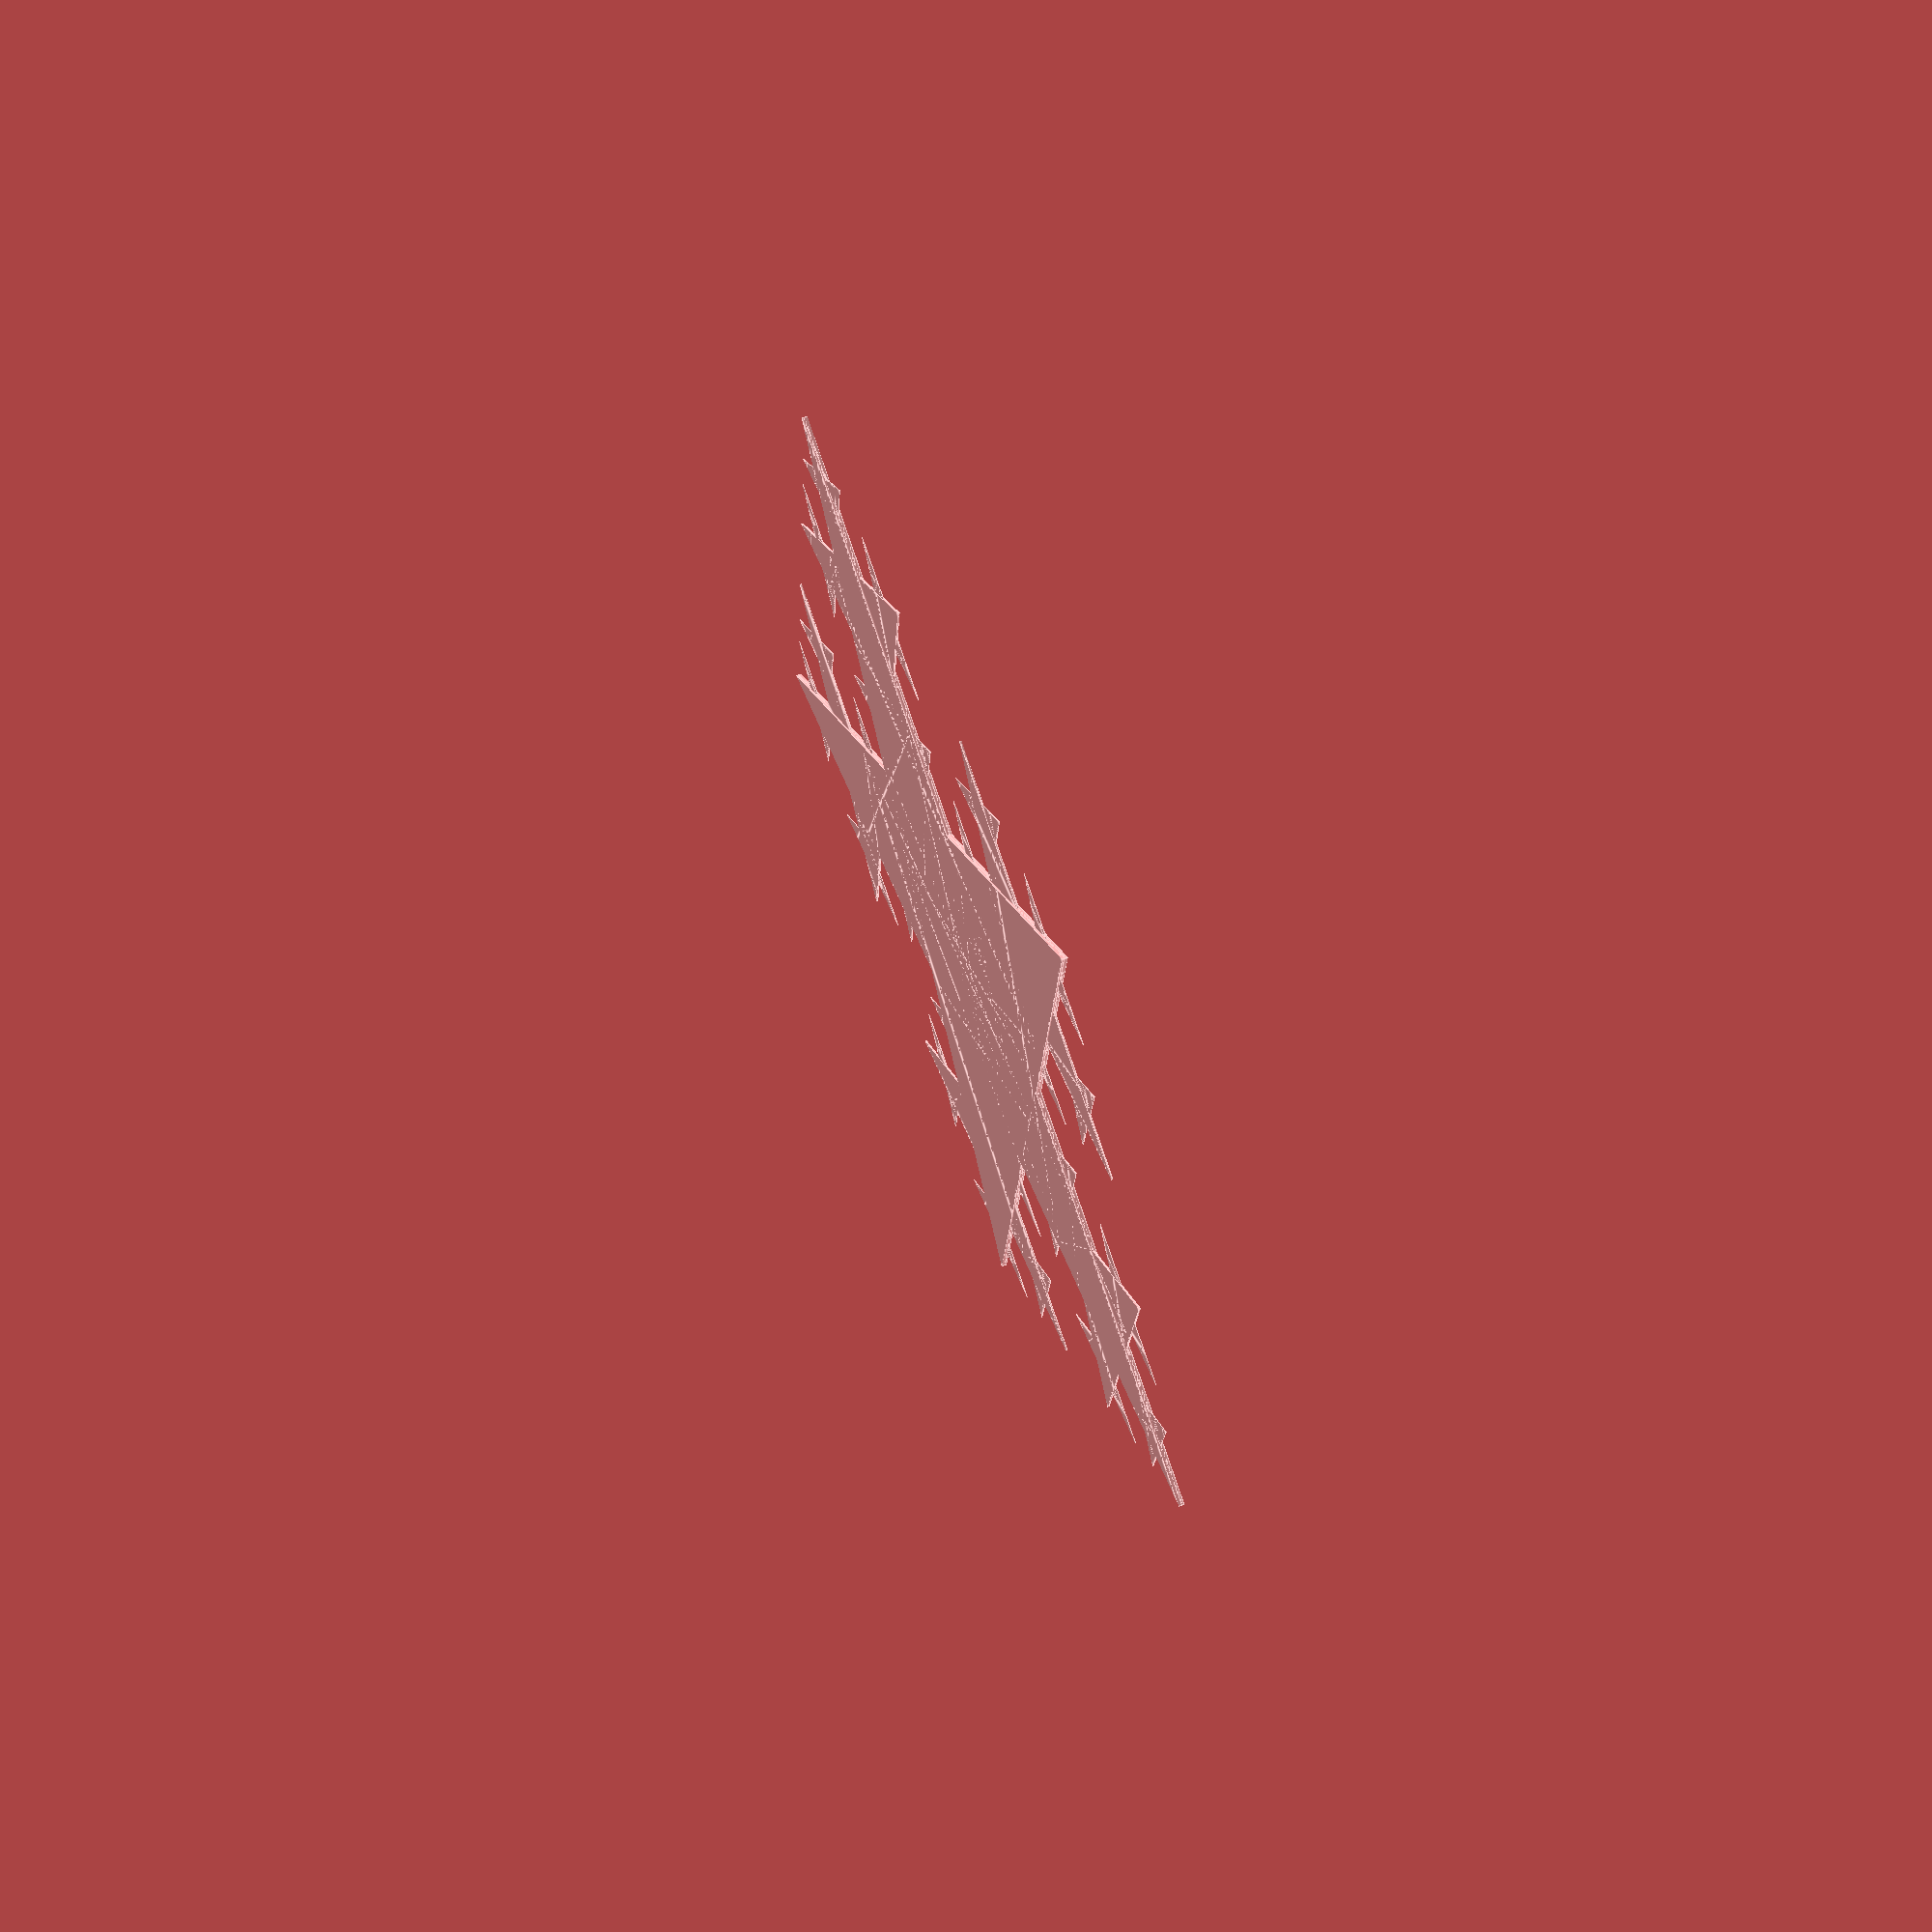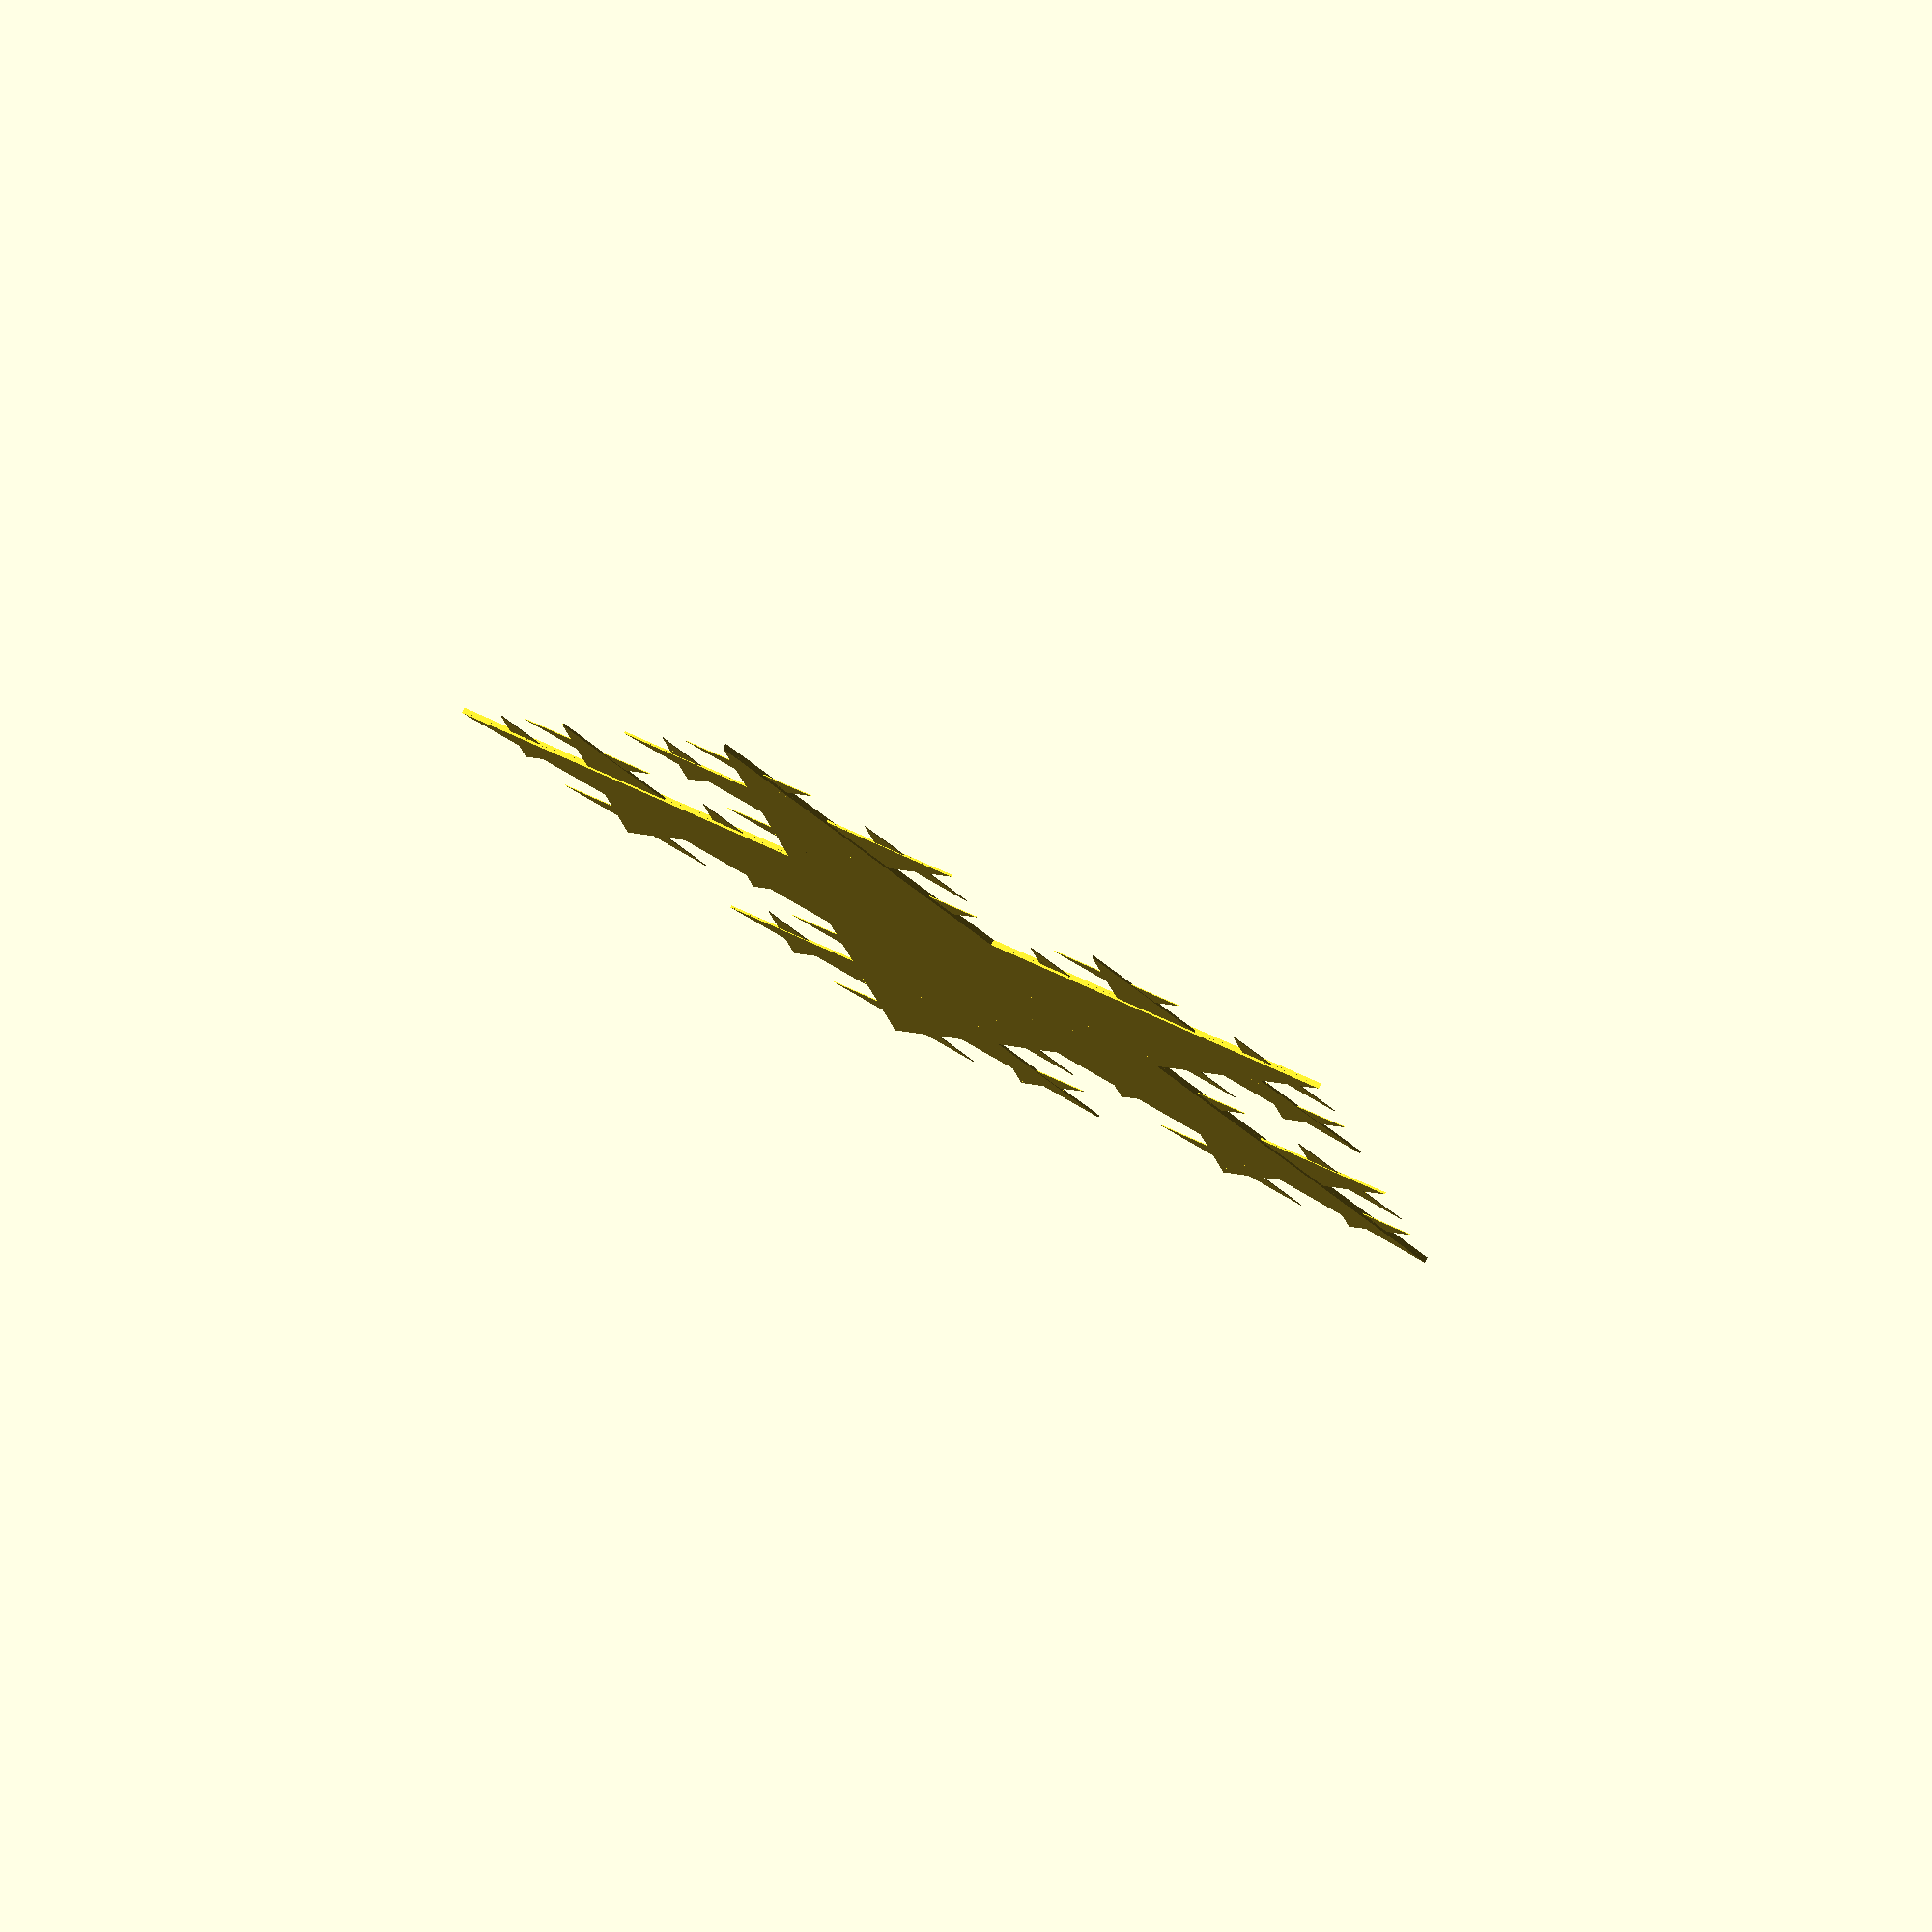
<openscad>
$fn=512;


difference() {
	union() {
		rotate(a = [0, 0, 0.0000000000]) {
			rotate(a = [0, 0, 180]) {
				translate(v = [0, -100]) {
					intersection() {
						rotate(a = [0, 0, 18]) {
							square(size = 100);
						}
						rotate(a = [0, 0, 72]) {
							square(size = 100);
						}
						translate(v = [-50.0000000000, 0]) {
							square(size = 100);
						}
					}
				}
			}
		}
		rotate(a = [0, 0, 72.0000000000]) {
			rotate(a = [0, 0, 180]) {
				translate(v = [0, -100]) {
					intersection() {
						rotate(a = [0, 0, 18]) {
							square(size = 100);
						}
						rotate(a = [0, 0, 72]) {
							square(size = 100);
						}
						translate(v = [-50.0000000000, 0]) {
							square(size = 100);
						}
					}
				}
			}
		}
		rotate(a = [0, 0, 144.0000000000]) {
			rotate(a = [0, 0, 180]) {
				translate(v = [0, -100]) {
					intersection() {
						rotate(a = [0, 0, 18]) {
							square(size = 100);
						}
						rotate(a = [0, 0, 72]) {
							square(size = 100);
						}
						translate(v = [-50.0000000000, 0]) {
							square(size = 100);
						}
					}
				}
			}
		}
		rotate(a = [0, 0, 216.0000000000]) {
			rotate(a = [0, 0, 180]) {
				translate(v = [0, -100]) {
					intersection() {
						rotate(a = [0, 0, 18]) {
							square(size = 100);
						}
						rotate(a = [0, 0, 72]) {
							square(size = 100);
						}
						translate(v = [-50.0000000000, 0]) {
							square(size = 100);
						}
					}
				}
			}
		}
		rotate(a = [0, 0, 288.0000000000]) {
			rotate(a = [0, 0, 180]) {
				translate(v = [0, -100]) {
					intersection() {
						rotate(a = [0, 0, 18]) {
							square(size = 100);
						}
						rotate(a = [0, 0, 72]) {
							square(size = 100);
						}
						translate(v = [-50.0000000000, 0]) {
							square(size = 100);
						}
					}
				}
			}
		}
		union() {
			rotate(a = [0, 0, 0.0000000000]) {
				translate(v = [0, 61.803398874989476]) {
					scale(v = 0.3819660112501052) {
						union() {
							rotate(a = [0, 0, 0.0000000000]) {
								rotate(a = [0, 0, 180]) {
									translate(v = [0, -100]) {
										intersection() {
											rotate(a = [0, 0, 18]) {
												square(size = 100);
											}
											rotate(a = [0, 0, 72]) {
												square(size = 100);
											}
											translate(v = [-50.0000000000, 0]) {
												square(size = 100);
											}
										}
									}
								}
							}
							rotate(a = [0, 0, 72.0000000000]) {
								rotate(a = [0, 0, 180]) {
									translate(v = [0, -100]) {
										intersection() {
											rotate(a = [0, 0, 18]) {
												square(size = 100);
											}
											rotate(a = [0, 0, 72]) {
												square(size = 100);
											}
											translate(v = [-50.0000000000, 0]) {
												square(size = 100);
											}
										}
									}
								}
							}
							rotate(a = [0, 0, 144.0000000000]) {
								rotate(a = [0, 0, 180]) {
									translate(v = [0, -100]) {
										intersection() {
											rotate(a = [0, 0, 18]) {
												square(size = 100);
											}
											rotate(a = [0, 0, 72]) {
												square(size = 100);
											}
											translate(v = [-50.0000000000, 0]) {
												square(size = 100);
											}
										}
									}
								}
							}
							rotate(a = [0, 0, 216.0000000000]) {
								rotate(a = [0, 0, 180]) {
									translate(v = [0, -100]) {
										intersection() {
											rotate(a = [0, 0, 18]) {
												square(size = 100);
											}
											rotate(a = [0, 0, 72]) {
												square(size = 100);
											}
											translate(v = [-50.0000000000, 0]) {
												square(size = 100);
											}
										}
									}
								}
							}
							rotate(a = [0, 0, 288.0000000000]) {
								rotate(a = [0, 0, 180]) {
									translate(v = [0, -100]) {
										intersection() {
											rotate(a = [0, 0, 18]) {
												square(size = 100);
											}
											rotate(a = [0, 0, 72]) {
												square(size = 100);
											}
											translate(v = [-50.0000000000, 0]) {
												square(size = 100);
											}
										}
									}
								}
							}
						}
					}
				}
			}
			rotate(a = [0, 0, 72.0000000000]) {
				translate(v = [0, 61.803398874989476]) {
					scale(v = 0.3819660112501052) {
						union() {
							rotate(a = [0, 0, 0.0000000000]) {
								rotate(a = [0, 0, 180]) {
									translate(v = [0, -100]) {
										intersection() {
											rotate(a = [0, 0, 18]) {
												square(size = 100);
											}
											rotate(a = [0, 0, 72]) {
												square(size = 100);
											}
											translate(v = [-50.0000000000, 0]) {
												square(size = 100);
											}
										}
									}
								}
							}
							rotate(a = [0, 0, 72.0000000000]) {
								rotate(a = [0, 0, 180]) {
									translate(v = [0, -100]) {
										intersection() {
											rotate(a = [0, 0, 18]) {
												square(size = 100);
											}
											rotate(a = [0, 0, 72]) {
												square(size = 100);
											}
											translate(v = [-50.0000000000, 0]) {
												square(size = 100);
											}
										}
									}
								}
							}
							rotate(a = [0, 0, 144.0000000000]) {
								rotate(a = [0, 0, 180]) {
									translate(v = [0, -100]) {
										intersection() {
											rotate(a = [0, 0, 18]) {
												square(size = 100);
											}
											rotate(a = [0, 0, 72]) {
												square(size = 100);
											}
											translate(v = [-50.0000000000, 0]) {
												square(size = 100);
											}
										}
									}
								}
							}
							rotate(a = [0, 0, 216.0000000000]) {
								rotate(a = [0, 0, 180]) {
									translate(v = [0, -100]) {
										intersection() {
											rotate(a = [0, 0, 18]) {
												square(size = 100);
											}
											rotate(a = [0, 0, 72]) {
												square(size = 100);
											}
											translate(v = [-50.0000000000, 0]) {
												square(size = 100);
											}
										}
									}
								}
							}
							rotate(a = [0, 0, 288.0000000000]) {
								rotate(a = [0, 0, 180]) {
									translate(v = [0, -100]) {
										intersection() {
											rotate(a = [0, 0, 18]) {
												square(size = 100);
											}
											rotate(a = [0, 0, 72]) {
												square(size = 100);
											}
											translate(v = [-50.0000000000, 0]) {
												square(size = 100);
											}
										}
									}
								}
							}
						}
					}
				}
			}
			rotate(a = [0, 0, 144.0000000000]) {
				translate(v = [0, 61.803398874989476]) {
					scale(v = 0.3819660112501052) {
						union() {
							rotate(a = [0, 0, 0.0000000000]) {
								rotate(a = [0, 0, 180]) {
									translate(v = [0, -100]) {
										intersection() {
											rotate(a = [0, 0, 18]) {
												square(size = 100);
											}
											rotate(a = [0, 0, 72]) {
												square(size = 100);
											}
											translate(v = [-50.0000000000, 0]) {
												square(size = 100);
											}
										}
									}
								}
							}
							rotate(a = [0, 0, 72.0000000000]) {
								rotate(a = [0, 0, 180]) {
									translate(v = [0, -100]) {
										intersection() {
											rotate(a = [0, 0, 18]) {
												square(size = 100);
											}
											rotate(a = [0, 0, 72]) {
												square(size = 100);
											}
											translate(v = [-50.0000000000, 0]) {
												square(size = 100);
											}
										}
									}
								}
							}
							rotate(a = [0, 0, 144.0000000000]) {
								rotate(a = [0, 0, 180]) {
									translate(v = [0, -100]) {
										intersection() {
											rotate(a = [0, 0, 18]) {
												square(size = 100);
											}
											rotate(a = [0, 0, 72]) {
												square(size = 100);
											}
											translate(v = [-50.0000000000, 0]) {
												square(size = 100);
											}
										}
									}
								}
							}
							rotate(a = [0, 0, 216.0000000000]) {
								rotate(a = [0, 0, 180]) {
									translate(v = [0, -100]) {
										intersection() {
											rotate(a = [0, 0, 18]) {
												square(size = 100);
											}
											rotate(a = [0, 0, 72]) {
												square(size = 100);
											}
											translate(v = [-50.0000000000, 0]) {
												square(size = 100);
											}
										}
									}
								}
							}
							rotate(a = [0, 0, 288.0000000000]) {
								rotate(a = [0, 0, 180]) {
									translate(v = [0, -100]) {
										intersection() {
											rotate(a = [0, 0, 18]) {
												square(size = 100);
											}
											rotate(a = [0, 0, 72]) {
												square(size = 100);
											}
											translate(v = [-50.0000000000, 0]) {
												square(size = 100);
											}
										}
									}
								}
							}
						}
					}
				}
			}
			rotate(a = [0, 0, 216.0000000000]) {
				translate(v = [0, 61.803398874989476]) {
					scale(v = 0.3819660112501052) {
						union() {
							rotate(a = [0, 0, 0.0000000000]) {
								rotate(a = [0, 0, 180]) {
									translate(v = [0, -100]) {
										intersection() {
											rotate(a = [0, 0, 18]) {
												square(size = 100);
											}
											rotate(a = [0, 0, 72]) {
												square(size = 100);
											}
											translate(v = [-50.0000000000, 0]) {
												square(size = 100);
											}
										}
									}
								}
							}
							rotate(a = [0, 0, 72.0000000000]) {
								rotate(a = [0, 0, 180]) {
									translate(v = [0, -100]) {
										intersection() {
											rotate(a = [0, 0, 18]) {
												square(size = 100);
											}
											rotate(a = [0, 0, 72]) {
												square(size = 100);
											}
											translate(v = [-50.0000000000, 0]) {
												square(size = 100);
											}
										}
									}
								}
							}
							rotate(a = [0, 0, 144.0000000000]) {
								rotate(a = [0, 0, 180]) {
									translate(v = [0, -100]) {
										intersection() {
											rotate(a = [0, 0, 18]) {
												square(size = 100);
											}
											rotate(a = [0, 0, 72]) {
												square(size = 100);
											}
											translate(v = [-50.0000000000, 0]) {
												square(size = 100);
											}
										}
									}
								}
							}
							rotate(a = [0, 0, 216.0000000000]) {
								rotate(a = [0, 0, 180]) {
									translate(v = [0, -100]) {
										intersection() {
											rotate(a = [0, 0, 18]) {
												square(size = 100);
											}
											rotate(a = [0, 0, 72]) {
												square(size = 100);
											}
											translate(v = [-50.0000000000, 0]) {
												square(size = 100);
											}
										}
									}
								}
							}
							rotate(a = [0, 0, 288.0000000000]) {
								rotate(a = [0, 0, 180]) {
									translate(v = [0, -100]) {
										intersection() {
											rotate(a = [0, 0, 18]) {
												square(size = 100);
											}
											rotate(a = [0, 0, 72]) {
												square(size = 100);
											}
											translate(v = [-50.0000000000, 0]) {
												square(size = 100);
											}
										}
									}
								}
							}
						}
					}
				}
			}
			rotate(a = [0, 0, 288.0000000000]) {
				translate(v = [0, 61.803398874989476]) {
					scale(v = 0.3819660112501052) {
						union() {
							rotate(a = [0, 0, 0.0000000000]) {
								rotate(a = [0, 0, 180]) {
									translate(v = [0, -100]) {
										intersection() {
											rotate(a = [0, 0, 18]) {
												square(size = 100);
											}
											rotate(a = [0, 0, 72]) {
												square(size = 100);
											}
											translate(v = [-50.0000000000, 0]) {
												square(size = 100);
											}
										}
									}
								}
							}
							rotate(a = [0, 0, 72.0000000000]) {
								rotate(a = [0, 0, 180]) {
									translate(v = [0, -100]) {
										intersection() {
											rotate(a = [0, 0, 18]) {
												square(size = 100);
											}
											rotate(a = [0, 0, 72]) {
												square(size = 100);
											}
											translate(v = [-50.0000000000, 0]) {
												square(size = 100);
											}
										}
									}
								}
							}
							rotate(a = [0, 0, 144.0000000000]) {
								rotate(a = [0, 0, 180]) {
									translate(v = [0, -100]) {
										intersection() {
											rotate(a = [0, 0, 18]) {
												square(size = 100);
											}
											rotate(a = [0, 0, 72]) {
												square(size = 100);
											}
											translate(v = [-50.0000000000, 0]) {
												square(size = 100);
											}
										}
									}
								}
							}
							rotate(a = [0, 0, 216.0000000000]) {
								rotate(a = [0, 0, 180]) {
									translate(v = [0, -100]) {
										intersection() {
											rotate(a = [0, 0, 18]) {
												square(size = 100);
											}
											rotate(a = [0, 0, 72]) {
												square(size = 100);
											}
											translate(v = [-50.0000000000, 0]) {
												square(size = 100);
											}
										}
									}
								}
							}
							rotate(a = [0, 0, 288.0000000000]) {
								rotate(a = [0, 0, 180]) {
									translate(v = [0, -100]) {
										intersection() {
											rotate(a = [0, 0, 18]) {
												square(size = 100);
											}
											rotate(a = [0, 0, 72]) {
												square(size = 100);
											}
											translate(v = [-50.0000000000, 0]) {
												square(size = 100);
											}
										}
									}
								}
							}
						}
					}
				}
			}
		}
		union() {
			rotate(a = [0, 0, 0.0000000000]) {
				translate(v = [0, 61.803398874989476]) {
					scale(v = 0.3819660112501052) {
						union() {
							rotate(a = [0, 0, 0.0000000000]) {
								rotate(a = [0, 0, 180]) {
									translate(v = [0, -100]) {
										intersection() {
											rotate(a = [0, 0, 18]) {
												square(size = 100);
											}
											rotate(a = [0, 0, 72]) {
												square(size = 100);
											}
											translate(v = [-50.0000000000, 0]) {
												square(size = 100);
											}
										}
									}
								}
							}
							rotate(a = [0, 0, 72.0000000000]) {
								rotate(a = [0, 0, 180]) {
									translate(v = [0, -100]) {
										intersection() {
											rotate(a = [0, 0, 18]) {
												square(size = 100);
											}
											rotate(a = [0, 0, 72]) {
												square(size = 100);
											}
											translate(v = [-50.0000000000, 0]) {
												square(size = 100);
											}
										}
									}
								}
							}
							rotate(a = [0, 0, 144.0000000000]) {
								rotate(a = [0, 0, 180]) {
									translate(v = [0, -100]) {
										intersection() {
											rotate(a = [0, 0, 18]) {
												square(size = 100);
											}
											rotate(a = [0, 0, 72]) {
												square(size = 100);
											}
											translate(v = [-50.0000000000, 0]) {
												square(size = 100);
											}
										}
									}
								}
							}
							rotate(a = [0, 0, 216.0000000000]) {
								rotate(a = [0, 0, 180]) {
									translate(v = [0, -100]) {
										intersection() {
											rotate(a = [0, 0, 18]) {
												square(size = 100);
											}
											rotate(a = [0, 0, 72]) {
												square(size = 100);
											}
											translate(v = [-50.0000000000, 0]) {
												square(size = 100);
											}
										}
									}
								}
							}
							rotate(a = [0, 0, 288.0000000000]) {
								rotate(a = [0, 0, 180]) {
									translate(v = [0, -100]) {
										intersection() {
											rotate(a = [0, 0, 18]) {
												square(size = 100);
											}
											rotate(a = [0, 0, 72]) {
												square(size = 100);
											}
											translate(v = [-50.0000000000, 0]) {
												square(size = 100);
											}
										}
									}
								}
							}
							union() {
								rotate(a = [0, 0, 0.0000000000]) {
									translate(v = [0, 61.803398874989476]) {
										scale(v = 0.3819660112501052) {
											union() {
												rotate(a = [0, 0, 0.0000000000]) {
													rotate(a = [0, 0, 180]) {
														translate(v = [0, -100]) {
															intersection() {
																rotate(a = [0, 0, 18]) {
																	square(size = 100);
																}
																rotate(a = [0, 0, 72]) {
																	square(size = 100);
																}
																translate(v = [-50.0000000000, 0]) {
																	square(size = 100);
																}
															}
														}
													}
												}
												rotate(a = [0, 0, 72.0000000000]) {
													rotate(a = [0, 0, 180]) {
														translate(v = [0, -100]) {
															intersection() {
																rotate(a = [0, 0, 18]) {
																	square(size = 100);
																}
																rotate(a = [0, 0, 72]) {
																	square(size = 100);
																}
																translate(v = [-50.0000000000, 0]) {
																	square(size = 100);
																}
															}
														}
													}
												}
												rotate(a = [0, 0, 144.0000000000]) {
													rotate(a = [0, 0, 180]) {
														translate(v = [0, -100]) {
															intersection() {
																rotate(a = [0, 0, 18]) {
																	square(size = 100);
																}
																rotate(a = [0, 0, 72]) {
																	square(size = 100);
																}
																translate(v = [-50.0000000000, 0]) {
																	square(size = 100);
																}
															}
														}
													}
												}
												rotate(a = [0, 0, 216.0000000000]) {
													rotate(a = [0, 0, 180]) {
														translate(v = [0, -100]) {
															intersection() {
																rotate(a = [0, 0, 18]) {
																	square(size = 100);
																}
																rotate(a = [0, 0, 72]) {
																	square(size = 100);
																}
																translate(v = [-50.0000000000, 0]) {
																	square(size = 100);
																}
															}
														}
													}
												}
												rotate(a = [0, 0, 288.0000000000]) {
													rotate(a = [0, 0, 180]) {
														translate(v = [0, -100]) {
															intersection() {
																rotate(a = [0, 0, 18]) {
																	square(size = 100);
																}
																rotate(a = [0, 0, 72]) {
																	square(size = 100);
																}
																translate(v = [-50.0000000000, 0]) {
																	square(size = 100);
																}
															}
														}
													}
												}
											}
										}
									}
								}
								rotate(a = [0, 0, 72.0000000000]) {
									translate(v = [0, 61.803398874989476]) {
										scale(v = 0.3819660112501052) {
											union() {
												rotate(a = [0, 0, 0.0000000000]) {
													rotate(a = [0, 0, 180]) {
														translate(v = [0, -100]) {
															intersection() {
																rotate(a = [0, 0, 18]) {
																	square(size = 100);
																}
																rotate(a = [0, 0, 72]) {
																	square(size = 100);
																}
																translate(v = [-50.0000000000, 0]) {
																	square(size = 100);
																}
															}
														}
													}
												}
												rotate(a = [0, 0, 72.0000000000]) {
													rotate(a = [0, 0, 180]) {
														translate(v = [0, -100]) {
															intersection() {
																rotate(a = [0, 0, 18]) {
																	square(size = 100);
																}
																rotate(a = [0, 0, 72]) {
																	square(size = 100);
																}
																translate(v = [-50.0000000000, 0]) {
																	square(size = 100);
																}
															}
														}
													}
												}
												rotate(a = [0, 0, 144.0000000000]) {
													rotate(a = [0, 0, 180]) {
														translate(v = [0, -100]) {
															intersection() {
																rotate(a = [0, 0, 18]) {
																	square(size = 100);
																}
																rotate(a = [0, 0, 72]) {
																	square(size = 100);
																}
																translate(v = [-50.0000000000, 0]) {
																	square(size = 100);
																}
															}
														}
													}
												}
												rotate(a = [0, 0, 216.0000000000]) {
													rotate(a = [0, 0, 180]) {
														translate(v = [0, -100]) {
															intersection() {
																rotate(a = [0, 0, 18]) {
																	square(size = 100);
																}
																rotate(a = [0, 0, 72]) {
																	square(size = 100);
																}
																translate(v = [-50.0000000000, 0]) {
																	square(size = 100);
																}
															}
														}
													}
												}
												rotate(a = [0, 0, 288.0000000000]) {
													rotate(a = [0, 0, 180]) {
														translate(v = [0, -100]) {
															intersection() {
																rotate(a = [0, 0, 18]) {
																	square(size = 100);
																}
																rotate(a = [0, 0, 72]) {
																	square(size = 100);
																}
																translate(v = [-50.0000000000, 0]) {
																	square(size = 100);
																}
															}
														}
													}
												}
											}
										}
									}
								}
								rotate(a = [0, 0, 144.0000000000]) {
									translate(v = [0, 61.803398874989476]) {
										scale(v = 0.3819660112501052) {
											union() {
												rotate(a = [0, 0, 0.0000000000]) {
													rotate(a = [0, 0, 180]) {
														translate(v = [0, -100]) {
															intersection() {
																rotate(a = [0, 0, 18]) {
																	square(size = 100);
																}
																rotate(a = [0, 0, 72]) {
																	square(size = 100);
																}
																translate(v = [-50.0000000000, 0]) {
																	square(size = 100);
																}
															}
														}
													}
												}
												rotate(a = [0, 0, 72.0000000000]) {
													rotate(a = [0, 0, 180]) {
														translate(v = [0, -100]) {
															intersection() {
																rotate(a = [0, 0, 18]) {
																	square(size = 100);
																}
																rotate(a = [0, 0, 72]) {
																	square(size = 100);
																}
																translate(v = [-50.0000000000, 0]) {
																	square(size = 100);
																}
															}
														}
													}
												}
												rotate(a = [0, 0, 144.0000000000]) {
													rotate(a = [0, 0, 180]) {
														translate(v = [0, -100]) {
															intersection() {
																rotate(a = [0, 0, 18]) {
																	square(size = 100);
																}
																rotate(a = [0, 0, 72]) {
																	square(size = 100);
																}
																translate(v = [-50.0000000000, 0]) {
																	square(size = 100);
																}
															}
														}
													}
												}
												rotate(a = [0, 0, 216.0000000000]) {
													rotate(a = [0, 0, 180]) {
														translate(v = [0, -100]) {
															intersection() {
																rotate(a = [0, 0, 18]) {
																	square(size = 100);
																}
																rotate(a = [0, 0, 72]) {
																	square(size = 100);
																}
																translate(v = [-50.0000000000, 0]) {
																	square(size = 100);
																}
															}
														}
													}
												}
												rotate(a = [0, 0, 288.0000000000]) {
													rotate(a = [0, 0, 180]) {
														translate(v = [0, -100]) {
															intersection() {
																rotate(a = [0, 0, 18]) {
																	square(size = 100);
																}
																rotate(a = [0, 0, 72]) {
																	square(size = 100);
																}
																translate(v = [-50.0000000000, 0]) {
																	square(size = 100);
																}
															}
														}
													}
												}
											}
										}
									}
								}
								rotate(a = [0, 0, 216.0000000000]) {
									translate(v = [0, 61.803398874989476]) {
										scale(v = 0.3819660112501052) {
											union() {
												rotate(a = [0, 0, 0.0000000000]) {
													rotate(a = [0, 0, 180]) {
														translate(v = [0, -100]) {
															intersection() {
																rotate(a = [0, 0, 18]) {
																	square(size = 100);
																}
																rotate(a = [0, 0, 72]) {
																	square(size = 100);
																}
																translate(v = [-50.0000000000, 0]) {
																	square(size = 100);
																}
															}
														}
													}
												}
												rotate(a = [0, 0, 72.0000000000]) {
													rotate(a = [0, 0, 180]) {
														translate(v = [0, -100]) {
															intersection() {
																rotate(a = [0, 0, 18]) {
																	square(size = 100);
																}
																rotate(a = [0, 0, 72]) {
																	square(size = 100);
																}
																translate(v = [-50.0000000000, 0]) {
																	square(size = 100);
																}
															}
														}
													}
												}
												rotate(a = [0, 0, 144.0000000000]) {
													rotate(a = [0, 0, 180]) {
														translate(v = [0, -100]) {
															intersection() {
																rotate(a = [0, 0, 18]) {
																	square(size = 100);
																}
																rotate(a = [0, 0, 72]) {
																	square(size = 100);
																}
																translate(v = [-50.0000000000, 0]) {
																	square(size = 100);
																}
															}
														}
													}
												}
												rotate(a = [0, 0, 216.0000000000]) {
													rotate(a = [0, 0, 180]) {
														translate(v = [0, -100]) {
															intersection() {
																rotate(a = [0, 0, 18]) {
																	square(size = 100);
																}
																rotate(a = [0, 0, 72]) {
																	square(size = 100);
																}
																translate(v = [-50.0000000000, 0]) {
																	square(size = 100);
																}
															}
														}
													}
												}
												rotate(a = [0, 0, 288.0000000000]) {
													rotate(a = [0, 0, 180]) {
														translate(v = [0, -100]) {
															intersection() {
																rotate(a = [0, 0, 18]) {
																	square(size = 100);
																}
																rotate(a = [0, 0, 72]) {
																	square(size = 100);
																}
																translate(v = [-50.0000000000, 0]) {
																	square(size = 100);
																}
															}
														}
													}
												}
											}
										}
									}
								}
								rotate(a = [0, 0, 288.0000000000]) {
									translate(v = [0, 61.803398874989476]) {
										scale(v = 0.3819660112501052) {
											union() {
												rotate(a = [0, 0, 0.0000000000]) {
													rotate(a = [0, 0, 180]) {
														translate(v = [0, -100]) {
															intersection() {
																rotate(a = [0, 0, 18]) {
																	square(size = 100);
																}
																rotate(a = [0, 0, 72]) {
																	square(size = 100);
																}
																translate(v = [-50.0000000000, 0]) {
																	square(size = 100);
																}
															}
														}
													}
												}
												rotate(a = [0, 0, 72.0000000000]) {
													rotate(a = [0, 0, 180]) {
														translate(v = [0, -100]) {
															intersection() {
																rotate(a = [0, 0, 18]) {
																	square(size = 100);
																}
																rotate(a = [0, 0, 72]) {
																	square(size = 100);
																}
																translate(v = [-50.0000000000, 0]) {
																	square(size = 100);
																}
															}
														}
													}
												}
												rotate(a = [0, 0, 144.0000000000]) {
													rotate(a = [0, 0, 180]) {
														translate(v = [0, -100]) {
															intersection() {
																rotate(a = [0, 0, 18]) {
																	square(size = 100);
																}
																rotate(a = [0, 0, 72]) {
																	square(size = 100);
																}
																translate(v = [-50.0000000000, 0]) {
																	square(size = 100);
																}
															}
														}
													}
												}
												rotate(a = [0, 0, 216.0000000000]) {
													rotate(a = [0, 0, 180]) {
														translate(v = [0, -100]) {
															intersection() {
																rotate(a = [0, 0, 18]) {
																	square(size = 100);
																}
																rotate(a = [0, 0, 72]) {
																	square(size = 100);
																}
																translate(v = [-50.0000000000, 0]) {
																	square(size = 100);
																}
															}
														}
													}
												}
												rotate(a = [0, 0, 288.0000000000]) {
													rotate(a = [0, 0, 180]) {
														translate(v = [0, -100]) {
															intersection() {
																rotate(a = [0, 0, 18]) {
																	square(size = 100);
																}
																rotate(a = [0, 0, 72]) {
																	square(size = 100);
																}
																translate(v = [-50.0000000000, 0]) {
																	square(size = 100);
																}
															}
														}
													}
												}
											}
										}
									}
								}
							}
						}
					}
				}
			}
			rotate(a = [0, 0, 72.0000000000]) {
				translate(v = [0, 61.803398874989476]) {
					scale(v = 0.3819660112501052) {
						union() {
							rotate(a = [0, 0, 0.0000000000]) {
								rotate(a = [0, 0, 180]) {
									translate(v = [0, -100]) {
										intersection() {
											rotate(a = [0, 0, 18]) {
												square(size = 100);
											}
											rotate(a = [0, 0, 72]) {
												square(size = 100);
											}
											translate(v = [-50.0000000000, 0]) {
												square(size = 100);
											}
										}
									}
								}
							}
							rotate(a = [0, 0, 72.0000000000]) {
								rotate(a = [0, 0, 180]) {
									translate(v = [0, -100]) {
										intersection() {
											rotate(a = [0, 0, 18]) {
												square(size = 100);
											}
											rotate(a = [0, 0, 72]) {
												square(size = 100);
											}
											translate(v = [-50.0000000000, 0]) {
												square(size = 100);
											}
										}
									}
								}
							}
							rotate(a = [0, 0, 144.0000000000]) {
								rotate(a = [0, 0, 180]) {
									translate(v = [0, -100]) {
										intersection() {
											rotate(a = [0, 0, 18]) {
												square(size = 100);
											}
											rotate(a = [0, 0, 72]) {
												square(size = 100);
											}
											translate(v = [-50.0000000000, 0]) {
												square(size = 100);
											}
										}
									}
								}
							}
							rotate(a = [0, 0, 216.0000000000]) {
								rotate(a = [0, 0, 180]) {
									translate(v = [0, -100]) {
										intersection() {
											rotate(a = [0, 0, 18]) {
												square(size = 100);
											}
											rotate(a = [0, 0, 72]) {
												square(size = 100);
											}
											translate(v = [-50.0000000000, 0]) {
												square(size = 100);
											}
										}
									}
								}
							}
							rotate(a = [0, 0, 288.0000000000]) {
								rotate(a = [0, 0, 180]) {
									translate(v = [0, -100]) {
										intersection() {
											rotate(a = [0, 0, 18]) {
												square(size = 100);
											}
											rotate(a = [0, 0, 72]) {
												square(size = 100);
											}
											translate(v = [-50.0000000000, 0]) {
												square(size = 100);
											}
										}
									}
								}
							}
							union() {
								rotate(a = [0, 0, 0.0000000000]) {
									translate(v = [0, 61.803398874989476]) {
										scale(v = 0.3819660112501052) {
											union() {
												rotate(a = [0, 0, 0.0000000000]) {
													rotate(a = [0, 0, 180]) {
														translate(v = [0, -100]) {
															intersection() {
																rotate(a = [0, 0, 18]) {
																	square(size = 100);
																}
																rotate(a = [0, 0, 72]) {
																	square(size = 100);
																}
																translate(v = [-50.0000000000, 0]) {
																	square(size = 100);
																}
															}
														}
													}
												}
												rotate(a = [0, 0, 72.0000000000]) {
													rotate(a = [0, 0, 180]) {
														translate(v = [0, -100]) {
															intersection() {
																rotate(a = [0, 0, 18]) {
																	square(size = 100);
																}
																rotate(a = [0, 0, 72]) {
																	square(size = 100);
																}
																translate(v = [-50.0000000000, 0]) {
																	square(size = 100);
																}
															}
														}
													}
												}
												rotate(a = [0, 0, 144.0000000000]) {
													rotate(a = [0, 0, 180]) {
														translate(v = [0, -100]) {
															intersection() {
																rotate(a = [0, 0, 18]) {
																	square(size = 100);
																}
																rotate(a = [0, 0, 72]) {
																	square(size = 100);
																}
																translate(v = [-50.0000000000, 0]) {
																	square(size = 100);
																}
															}
														}
													}
												}
												rotate(a = [0, 0, 216.0000000000]) {
													rotate(a = [0, 0, 180]) {
														translate(v = [0, -100]) {
															intersection() {
																rotate(a = [0, 0, 18]) {
																	square(size = 100);
																}
																rotate(a = [0, 0, 72]) {
																	square(size = 100);
																}
																translate(v = [-50.0000000000, 0]) {
																	square(size = 100);
																}
															}
														}
													}
												}
												rotate(a = [0, 0, 288.0000000000]) {
													rotate(a = [0, 0, 180]) {
														translate(v = [0, -100]) {
															intersection() {
																rotate(a = [0, 0, 18]) {
																	square(size = 100);
																}
																rotate(a = [0, 0, 72]) {
																	square(size = 100);
																}
																translate(v = [-50.0000000000, 0]) {
																	square(size = 100);
																}
															}
														}
													}
												}
											}
										}
									}
								}
								rotate(a = [0, 0, 72.0000000000]) {
									translate(v = [0, 61.803398874989476]) {
										scale(v = 0.3819660112501052) {
											union() {
												rotate(a = [0, 0, 0.0000000000]) {
													rotate(a = [0, 0, 180]) {
														translate(v = [0, -100]) {
															intersection() {
																rotate(a = [0, 0, 18]) {
																	square(size = 100);
																}
																rotate(a = [0, 0, 72]) {
																	square(size = 100);
																}
																translate(v = [-50.0000000000, 0]) {
																	square(size = 100);
																}
															}
														}
													}
												}
												rotate(a = [0, 0, 72.0000000000]) {
													rotate(a = [0, 0, 180]) {
														translate(v = [0, -100]) {
															intersection() {
																rotate(a = [0, 0, 18]) {
																	square(size = 100);
																}
																rotate(a = [0, 0, 72]) {
																	square(size = 100);
																}
																translate(v = [-50.0000000000, 0]) {
																	square(size = 100);
																}
															}
														}
													}
												}
												rotate(a = [0, 0, 144.0000000000]) {
													rotate(a = [0, 0, 180]) {
														translate(v = [0, -100]) {
															intersection() {
																rotate(a = [0, 0, 18]) {
																	square(size = 100);
																}
																rotate(a = [0, 0, 72]) {
																	square(size = 100);
																}
																translate(v = [-50.0000000000, 0]) {
																	square(size = 100);
																}
															}
														}
													}
												}
												rotate(a = [0, 0, 216.0000000000]) {
													rotate(a = [0, 0, 180]) {
														translate(v = [0, -100]) {
															intersection() {
																rotate(a = [0, 0, 18]) {
																	square(size = 100);
																}
																rotate(a = [0, 0, 72]) {
																	square(size = 100);
																}
																translate(v = [-50.0000000000, 0]) {
																	square(size = 100);
																}
															}
														}
													}
												}
												rotate(a = [0, 0, 288.0000000000]) {
													rotate(a = [0, 0, 180]) {
														translate(v = [0, -100]) {
															intersection() {
																rotate(a = [0, 0, 18]) {
																	square(size = 100);
																}
																rotate(a = [0, 0, 72]) {
																	square(size = 100);
																}
																translate(v = [-50.0000000000, 0]) {
																	square(size = 100);
																}
															}
														}
													}
												}
											}
										}
									}
								}
								rotate(a = [0, 0, 144.0000000000]) {
									translate(v = [0, 61.803398874989476]) {
										scale(v = 0.3819660112501052) {
											union() {
												rotate(a = [0, 0, 0.0000000000]) {
													rotate(a = [0, 0, 180]) {
														translate(v = [0, -100]) {
															intersection() {
																rotate(a = [0, 0, 18]) {
																	square(size = 100);
																}
																rotate(a = [0, 0, 72]) {
																	square(size = 100);
																}
																translate(v = [-50.0000000000, 0]) {
																	square(size = 100);
																}
															}
														}
													}
												}
												rotate(a = [0, 0, 72.0000000000]) {
													rotate(a = [0, 0, 180]) {
														translate(v = [0, -100]) {
															intersection() {
																rotate(a = [0, 0, 18]) {
																	square(size = 100);
																}
																rotate(a = [0, 0, 72]) {
																	square(size = 100);
																}
																translate(v = [-50.0000000000, 0]) {
																	square(size = 100);
																}
															}
														}
													}
												}
												rotate(a = [0, 0, 144.0000000000]) {
													rotate(a = [0, 0, 180]) {
														translate(v = [0, -100]) {
															intersection() {
																rotate(a = [0, 0, 18]) {
																	square(size = 100);
																}
																rotate(a = [0, 0, 72]) {
																	square(size = 100);
																}
																translate(v = [-50.0000000000, 0]) {
																	square(size = 100);
																}
															}
														}
													}
												}
												rotate(a = [0, 0, 216.0000000000]) {
													rotate(a = [0, 0, 180]) {
														translate(v = [0, -100]) {
															intersection() {
																rotate(a = [0, 0, 18]) {
																	square(size = 100);
																}
																rotate(a = [0, 0, 72]) {
																	square(size = 100);
																}
																translate(v = [-50.0000000000, 0]) {
																	square(size = 100);
																}
															}
														}
													}
												}
												rotate(a = [0, 0, 288.0000000000]) {
													rotate(a = [0, 0, 180]) {
														translate(v = [0, -100]) {
															intersection() {
																rotate(a = [0, 0, 18]) {
																	square(size = 100);
																}
																rotate(a = [0, 0, 72]) {
																	square(size = 100);
																}
																translate(v = [-50.0000000000, 0]) {
																	square(size = 100);
																}
															}
														}
													}
												}
											}
										}
									}
								}
								rotate(a = [0, 0, 216.0000000000]) {
									translate(v = [0, 61.803398874989476]) {
										scale(v = 0.3819660112501052) {
											union() {
												rotate(a = [0, 0, 0.0000000000]) {
													rotate(a = [0, 0, 180]) {
														translate(v = [0, -100]) {
															intersection() {
																rotate(a = [0, 0, 18]) {
																	square(size = 100);
																}
																rotate(a = [0, 0, 72]) {
																	square(size = 100);
																}
																translate(v = [-50.0000000000, 0]) {
																	square(size = 100);
																}
															}
														}
													}
												}
												rotate(a = [0, 0, 72.0000000000]) {
													rotate(a = [0, 0, 180]) {
														translate(v = [0, -100]) {
															intersection() {
																rotate(a = [0, 0, 18]) {
																	square(size = 100);
																}
																rotate(a = [0, 0, 72]) {
																	square(size = 100);
																}
																translate(v = [-50.0000000000, 0]) {
																	square(size = 100);
																}
															}
														}
													}
												}
												rotate(a = [0, 0, 144.0000000000]) {
													rotate(a = [0, 0, 180]) {
														translate(v = [0, -100]) {
															intersection() {
																rotate(a = [0, 0, 18]) {
																	square(size = 100);
																}
																rotate(a = [0, 0, 72]) {
																	square(size = 100);
																}
																translate(v = [-50.0000000000, 0]) {
																	square(size = 100);
																}
															}
														}
													}
												}
												rotate(a = [0, 0, 216.0000000000]) {
													rotate(a = [0, 0, 180]) {
														translate(v = [0, -100]) {
															intersection() {
																rotate(a = [0, 0, 18]) {
																	square(size = 100);
																}
																rotate(a = [0, 0, 72]) {
																	square(size = 100);
																}
																translate(v = [-50.0000000000, 0]) {
																	square(size = 100);
																}
															}
														}
													}
												}
												rotate(a = [0, 0, 288.0000000000]) {
													rotate(a = [0, 0, 180]) {
														translate(v = [0, -100]) {
															intersection() {
																rotate(a = [0, 0, 18]) {
																	square(size = 100);
																}
																rotate(a = [0, 0, 72]) {
																	square(size = 100);
																}
																translate(v = [-50.0000000000, 0]) {
																	square(size = 100);
																}
															}
														}
													}
												}
											}
										}
									}
								}
								rotate(a = [0, 0, 288.0000000000]) {
									translate(v = [0, 61.803398874989476]) {
										scale(v = 0.3819660112501052) {
											union() {
												rotate(a = [0, 0, 0.0000000000]) {
													rotate(a = [0, 0, 180]) {
														translate(v = [0, -100]) {
															intersection() {
																rotate(a = [0, 0, 18]) {
																	square(size = 100);
																}
																rotate(a = [0, 0, 72]) {
																	square(size = 100);
																}
																translate(v = [-50.0000000000, 0]) {
																	square(size = 100);
																}
															}
														}
													}
												}
												rotate(a = [0, 0, 72.0000000000]) {
													rotate(a = [0, 0, 180]) {
														translate(v = [0, -100]) {
															intersection() {
																rotate(a = [0, 0, 18]) {
																	square(size = 100);
																}
																rotate(a = [0, 0, 72]) {
																	square(size = 100);
																}
																translate(v = [-50.0000000000, 0]) {
																	square(size = 100);
																}
															}
														}
													}
												}
												rotate(a = [0, 0, 144.0000000000]) {
													rotate(a = [0, 0, 180]) {
														translate(v = [0, -100]) {
															intersection() {
																rotate(a = [0, 0, 18]) {
																	square(size = 100);
																}
																rotate(a = [0, 0, 72]) {
																	square(size = 100);
																}
																translate(v = [-50.0000000000, 0]) {
																	square(size = 100);
																}
															}
														}
													}
												}
												rotate(a = [0, 0, 216.0000000000]) {
													rotate(a = [0, 0, 180]) {
														translate(v = [0, -100]) {
															intersection() {
																rotate(a = [0, 0, 18]) {
																	square(size = 100);
																}
																rotate(a = [0, 0, 72]) {
																	square(size = 100);
																}
																translate(v = [-50.0000000000, 0]) {
																	square(size = 100);
																}
															}
														}
													}
												}
												rotate(a = [0, 0, 288.0000000000]) {
													rotate(a = [0, 0, 180]) {
														translate(v = [0, -100]) {
															intersection() {
																rotate(a = [0, 0, 18]) {
																	square(size = 100);
																}
																rotate(a = [0, 0, 72]) {
																	square(size = 100);
																}
																translate(v = [-50.0000000000, 0]) {
																	square(size = 100);
																}
															}
														}
													}
												}
											}
										}
									}
								}
							}
						}
					}
				}
			}
			rotate(a = [0, 0, 144.0000000000]) {
				translate(v = [0, 61.803398874989476]) {
					scale(v = 0.3819660112501052) {
						union() {
							rotate(a = [0, 0, 0.0000000000]) {
								rotate(a = [0, 0, 180]) {
									translate(v = [0, -100]) {
										intersection() {
											rotate(a = [0, 0, 18]) {
												square(size = 100);
											}
											rotate(a = [0, 0, 72]) {
												square(size = 100);
											}
											translate(v = [-50.0000000000, 0]) {
												square(size = 100);
											}
										}
									}
								}
							}
							rotate(a = [0, 0, 72.0000000000]) {
								rotate(a = [0, 0, 180]) {
									translate(v = [0, -100]) {
										intersection() {
											rotate(a = [0, 0, 18]) {
												square(size = 100);
											}
											rotate(a = [0, 0, 72]) {
												square(size = 100);
											}
											translate(v = [-50.0000000000, 0]) {
												square(size = 100);
											}
										}
									}
								}
							}
							rotate(a = [0, 0, 144.0000000000]) {
								rotate(a = [0, 0, 180]) {
									translate(v = [0, -100]) {
										intersection() {
											rotate(a = [0, 0, 18]) {
												square(size = 100);
											}
											rotate(a = [0, 0, 72]) {
												square(size = 100);
											}
											translate(v = [-50.0000000000, 0]) {
												square(size = 100);
											}
										}
									}
								}
							}
							rotate(a = [0, 0, 216.0000000000]) {
								rotate(a = [0, 0, 180]) {
									translate(v = [0, -100]) {
										intersection() {
											rotate(a = [0, 0, 18]) {
												square(size = 100);
											}
											rotate(a = [0, 0, 72]) {
												square(size = 100);
											}
											translate(v = [-50.0000000000, 0]) {
												square(size = 100);
											}
										}
									}
								}
							}
							rotate(a = [0, 0, 288.0000000000]) {
								rotate(a = [0, 0, 180]) {
									translate(v = [0, -100]) {
										intersection() {
											rotate(a = [0, 0, 18]) {
												square(size = 100);
											}
											rotate(a = [0, 0, 72]) {
												square(size = 100);
											}
											translate(v = [-50.0000000000, 0]) {
												square(size = 100);
											}
										}
									}
								}
							}
							union() {
								rotate(a = [0, 0, 0.0000000000]) {
									translate(v = [0, 61.803398874989476]) {
										scale(v = 0.3819660112501052) {
											union() {
												rotate(a = [0, 0, 0.0000000000]) {
													rotate(a = [0, 0, 180]) {
														translate(v = [0, -100]) {
															intersection() {
																rotate(a = [0, 0, 18]) {
																	square(size = 100);
																}
																rotate(a = [0, 0, 72]) {
																	square(size = 100);
																}
																translate(v = [-50.0000000000, 0]) {
																	square(size = 100);
																}
															}
														}
													}
												}
												rotate(a = [0, 0, 72.0000000000]) {
													rotate(a = [0, 0, 180]) {
														translate(v = [0, -100]) {
															intersection() {
																rotate(a = [0, 0, 18]) {
																	square(size = 100);
																}
																rotate(a = [0, 0, 72]) {
																	square(size = 100);
																}
																translate(v = [-50.0000000000, 0]) {
																	square(size = 100);
																}
															}
														}
													}
												}
												rotate(a = [0, 0, 144.0000000000]) {
													rotate(a = [0, 0, 180]) {
														translate(v = [0, -100]) {
															intersection() {
																rotate(a = [0, 0, 18]) {
																	square(size = 100);
																}
																rotate(a = [0, 0, 72]) {
																	square(size = 100);
																}
																translate(v = [-50.0000000000, 0]) {
																	square(size = 100);
																}
															}
														}
													}
												}
												rotate(a = [0, 0, 216.0000000000]) {
													rotate(a = [0, 0, 180]) {
														translate(v = [0, -100]) {
															intersection() {
																rotate(a = [0, 0, 18]) {
																	square(size = 100);
																}
																rotate(a = [0, 0, 72]) {
																	square(size = 100);
																}
																translate(v = [-50.0000000000, 0]) {
																	square(size = 100);
																}
															}
														}
													}
												}
												rotate(a = [0, 0, 288.0000000000]) {
													rotate(a = [0, 0, 180]) {
														translate(v = [0, -100]) {
															intersection() {
																rotate(a = [0, 0, 18]) {
																	square(size = 100);
																}
																rotate(a = [0, 0, 72]) {
																	square(size = 100);
																}
																translate(v = [-50.0000000000, 0]) {
																	square(size = 100);
																}
															}
														}
													}
												}
											}
										}
									}
								}
								rotate(a = [0, 0, 72.0000000000]) {
									translate(v = [0, 61.803398874989476]) {
										scale(v = 0.3819660112501052) {
											union() {
												rotate(a = [0, 0, 0.0000000000]) {
													rotate(a = [0, 0, 180]) {
														translate(v = [0, -100]) {
															intersection() {
																rotate(a = [0, 0, 18]) {
																	square(size = 100);
																}
																rotate(a = [0, 0, 72]) {
																	square(size = 100);
																}
																translate(v = [-50.0000000000, 0]) {
																	square(size = 100);
																}
															}
														}
													}
												}
												rotate(a = [0, 0, 72.0000000000]) {
													rotate(a = [0, 0, 180]) {
														translate(v = [0, -100]) {
															intersection() {
																rotate(a = [0, 0, 18]) {
																	square(size = 100);
																}
																rotate(a = [0, 0, 72]) {
																	square(size = 100);
																}
																translate(v = [-50.0000000000, 0]) {
																	square(size = 100);
																}
															}
														}
													}
												}
												rotate(a = [0, 0, 144.0000000000]) {
													rotate(a = [0, 0, 180]) {
														translate(v = [0, -100]) {
															intersection() {
																rotate(a = [0, 0, 18]) {
																	square(size = 100);
																}
																rotate(a = [0, 0, 72]) {
																	square(size = 100);
																}
																translate(v = [-50.0000000000, 0]) {
																	square(size = 100);
																}
															}
														}
													}
												}
												rotate(a = [0, 0, 216.0000000000]) {
													rotate(a = [0, 0, 180]) {
														translate(v = [0, -100]) {
															intersection() {
																rotate(a = [0, 0, 18]) {
																	square(size = 100);
																}
																rotate(a = [0, 0, 72]) {
																	square(size = 100);
																}
																translate(v = [-50.0000000000, 0]) {
																	square(size = 100);
																}
															}
														}
													}
												}
												rotate(a = [0, 0, 288.0000000000]) {
													rotate(a = [0, 0, 180]) {
														translate(v = [0, -100]) {
															intersection() {
																rotate(a = [0, 0, 18]) {
																	square(size = 100);
																}
																rotate(a = [0, 0, 72]) {
																	square(size = 100);
																}
																translate(v = [-50.0000000000, 0]) {
																	square(size = 100);
																}
															}
														}
													}
												}
											}
										}
									}
								}
								rotate(a = [0, 0, 144.0000000000]) {
									translate(v = [0, 61.803398874989476]) {
										scale(v = 0.3819660112501052) {
											union() {
												rotate(a = [0, 0, 0.0000000000]) {
													rotate(a = [0, 0, 180]) {
														translate(v = [0, -100]) {
															intersection() {
																rotate(a = [0, 0, 18]) {
																	square(size = 100);
																}
																rotate(a = [0, 0, 72]) {
																	square(size = 100);
																}
																translate(v = [-50.0000000000, 0]) {
																	square(size = 100);
																}
															}
														}
													}
												}
												rotate(a = [0, 0, 72.0000000000]) {
													rotate(a = [0, 0, 180]) {
														translate(v = [0, -100]) {
															intersection() {
																rotate(a = [0, 0, 18]) {
																	square(size = 100);
																}
																rotate(a = [0, 0, 72]) {
																	square(size = 100);
																}
																translate(v = [-50.0000000000, 0]) {
																	square(size = 100);
																}
															}
														}
													}
												}
												rotate(a = [0, 0, 144.0000000000]) {
													rotate(a = [0, 0, 180]) {
														translate(v = [0, -100]) {
															intersection() {
																rotate(a = [0, 0, 18]) {
																	square(size = 100);
																}
																rotate(a = [0, 0, 72]) {
																	square(size = 100);
																}
																translate(v = [-50.0000000000, 0]) {
																	square(size = 100);
																}
															}
														}
													}
												}
												rotate(a = [0, 0, 216.0000000000]) {
													rotate(a = [0, 0, 180]) {
														translate(v = [0, -100]) {
															intersection() {
																rotate(a = [0, 0, 18]) {
																	square(size = 100);
																}
																rotate(a = [0, 0, 72]) {
																	square(size = 100);
																}
																translate(v = [-50.0000000000, 0]) {
																	square(size = 100);
																}
															}
														}
													}
												}
												rotate(a = [0, 0, 288.0000000000]) {
													rotate(a = [0, 0, 180]) {
														translate(v = [0, -100]) {
															intersection() {
																rotate(a = [0, 0, 18]) {
																	square(size = 100);
																}
																rotate(a = [0, 0, 72]) {
																	square(size = 100);
																}
																translate(v = [-50.0000000000, 0]) {
																	square(size = 100);
																}
															}
														}
													}
												}
											}
										}
									}
								}
								rotate(a = [0, 0, 216.0000000000]) {
									translate(v = [0, 61.803398874989476]) {
										scale(v = 0.3819660112501052) {
											union() {
												rotate(a = [0, 0, 0.0000000000]) {
													rotate(a = [0, 0, 180]) {
														translate(v = [0, -100]) {
															intersection() {
																rotate(a = [0, 0, 18]) {
																	square(size = 100);
																}
																rotate(a = [0, 0, 72]) {
																	square(size = 100);
																}
																translate(v = [-50.0000000000, 0]) {
																	square(size = 100);
																}
															}
														}
													}
												}
												rotate(a = [0, 0, 72.0000000000]) {
													rotate(a = [0, 0, 180]) {
														translate(v = [0, -100]) {
															intersection() {
																rotate(a = [0, 0, 18]) {
																	square(size = 100);
																}
																rotate(a = [0, 0, 72]) {
																	square(size = 100);
																}
																translate(v = [-50.0000000000, 0]) {
																	square(size = 100);
																}
															}
														}
													}
												}
												rotate(a = [0, 0, 144.0000000000]) {
													rotate(a = [0, 0, 180]) {
														translate(v = [0, -100]) {
															intersection() {
																rotate(a = [0, 0, 18]) {
																	square(size = 100);
																}
																rotate(a = [0, 0, 72]) {
																	square(size = 100);
																}
																translate(v = [-50.0000000000, 0]) {
																	square(size = 100);
																}
															}
														}
													}
												}
												rotate(a = [0, 0, 216.0000000000]) {
													rotate(a = [0, 0, 180]) {
														translate(v = [0, -100]) {
															intersection() {
																rotate(a = [0, 0, 18]) {
																	square(size = 100);
																}
																rotate(a = [0, 0, 72]) {
																	square(size = 100);
																}
																translate(v = [-50.0000000000, 0]) {
																	square(size = 100);
																}
															}
														}
													}
												}
												rotate(a = [0, 0, 288.0000000000]) {
													rotate(a = [0, 0, 180]) {
														translate(v = [0, -100]) {
															intersection() {
																rotate(a = [0, 0, 18]) {
																	square(size = 100);
																}
																rotate(a = [0, 0, 72]) {
																	square(size = 100);
																}
																translate(v = [-50.0000000000, 0]) {
																	square(size = 100);
																}
															}
														}
													}
												}
											}
										}
									}
								}
								rotate(a = [0, 0, 288.0000000000]) {
									translate(v = [0, 61.803398874989476]) {
										scale(v = 0.3819660112501052) {
											union() {
												rotate(a = [0, 0, 0.0000000000]) {
													rotate(a = [0, 0, 180]) {
														translate(v = [0, -100]) {
															intersection() {
																rotate(a = [0, 0, 18]) {
																	square(size = 100);
																}
																rotate(a = [0, 0, 72]) {
																	square(size = 100);
																}
																translate(v = [-50.0000000000, 0]) {
																	square(size = 100);
																}
															}
														}
													}
												}
												rotate(a = [0, 0, 72.0000000000]) {
													rotate(a = [0, 0, 180]) {
														translate(v = [0, -100]) {
															intersection() {
																rotate(a = [0, 0, 18]) {
																	square(size = 100);
																}
																rotate(a = [0, 0, 72]) {
																	square(size = 100);
																}
																translate(v = [-50.0000000000, 0]) {
																	square(size = 100);
																}
															}
														}
													}
												}
												rotate(a = [0, 0, 144.0000000000]) {
													rotate(a = [0, 0, 180]) {
														translate(v = [0, -100]) {
															intersection() {
																rotate(a = [0, 0, 18]) {
																	square(size = 100);
																}
																rotate(a = [0, 0, 72]) {
																	square(size = 100);
																}
																translate(v = [-50.0000000000, 0]) {
																	square(size = 100);
																}
															}
														}
													}
												}
												rotate(a = [0, 0, 216.0000000000]) {
													rotate(a = [0, 0, 180]) {
														translate(v = [0, -100]) {
															intersection() {
																rotate(a = [0, 0, 18]) {
																	square(size = 100);
																}
																rotate(a = [0, 0, 72]) {
																	square(size = 100);
																}
																translate(v = [-50.0000000000, 0]) {
																	square(size = 100);
																}
															}
														}
													}
												}
												rotate(a = [0, 0, 288.0000000000]) {
													rotate(a = [0, 0, 180]) {
														translate(v = [0, -100]) {
															intersection() {
																rotate(a = [0, 0, 18]) {
																	square(size = 100);
																}
																rotate(a = [0, 0, 72]) {
																	square(size = 100);
																}
																translate(v = [-50.0000000000, 0]) {
																	square(size = 100);
																}
															}
														}
													}
												}
											}
										}
									}
								}
							}
						}
					}
				}
			}
			rotate(a = [0, 0, 216.0000000000]) {
				translate(v = [0, 61.803398874989476]) {
					scale(v = 0.3819660112501052) {
						union() {
							rotate(a = [0, 0, 0.0000000000]) {
								rotate(a = [0, 0, 180]) {
									translate(v = [0, -100]) {
										intersection() {
											rotate(a = [0, 0, 18]) {
												square(size = 100);
											}
											rotate(a = [0, 0, 72]) {
												square(size = 100);
											}
											translate(v = [-50.0000000000, 0]) {
												square(size = 100);
											}
										}
									}
								}
							}
							rotate(a = [0, 0, 72.0000000000]) {
								rotate(a = [0, 0, 180]) {
									translate(v = [0, -100]) {
										intersection() {
											rotate(a = [0, 0, 18]) {
												square(size = 100);
											}
											rotate(a = [0, 0, 72]) {
												square(size = 100);
											}
											translate(v = [-50.0000000000, 0]) {
												square(size = 100);
											}
										}
									}
								}
							}
							rotate(a = [0, 0, 144.0000000000]) {
								rotate(a = [0, 0, 180]) {
									translate(v = [0, -100]) {
										intersection() {
											rotate(a = [0, 0, 18]) {
												square(size = 100);
											}
											rotate(a = [0, 0, 72]) {
												square(size = 100);
											}
											translate(v = [-50.0000000000, 0]) {
												square(size = 100);
											}
										}
									}
								}
							}
							rotate(a = [0, 0, 216.0000000000]) {
								rotate(a = [0, 0, 180]) {
									translate(v = [0, -100]) {
										intersection() {
											rotate(a = [0, 0, 18]) {
												square(size = 100);
											}
											rotate(a = [0, 0, 72]) {
												square(size = 100);
											}
											translate(v = [-50.0000000000, 0]) {
												square(size = 100);
											}
										}
									}
								}
							}
							rotate(a = [0, 0, 288.0000000000]) {
								rotate(a = [0, 0, 180]) {
									translate(v = [0, -100]) {
										intersection() {
											rotate(a = [0, 0, 18]) {
												square(size = 100);
											}
											rotate(a = [0, 0, 72]) {
												square(size = 100);
											}
											translate(v = [-50.0000000000, 0]) {
												square(size = 100);
											}
										}
									}
								}
							}
							union() {
								rotate(a = [0, 0, 0.0000000000]) {
									translate(v = [0, 61.803398874989476]) {
										scale(v = 0.3819660112501052) {
											union() {
												rotate(a = [0, 0, 0.0000000000]) {
													rotate(a = [0, 0, 180]) {
														translate(v = [0, -100]) {
															intersection() {
																rotate(a = [0, 0, 18]) {
																	square(size = 100);
																}
																rotate(a = [0, 0, 72]) {
																	square(size = 100);
																}
																translate(v = [-50.0000000000, 0]) {
																	square(size = 100);
																}
															}
														}
													}
												}
												rotate(a = [0, 0, 72.0000000000]) {
													rotate(a = [0, 0, 180]) {
														translate(v = [0, -100]) {
															intersection() {
																rotate(a = [0, 0, 18]) {
																	square(size = 100);
																}
																rotate(a = [0, 0, 72]) {
																	square(size = 100);
																}
																translate(v = [-50.0000000000, 0]) {
																	square(size = 100);
																}
															}
														}
													}
												}
												rotate(a = [0, 0, 144.0000000000]) {
													rotate(a = [0, 0, 180]) {
														translate(v = [0, -100]) {
															intersection() {
																rotate(a = [0, 0, 18]) {
																	square(size = 100);
																}
																rotate(a = [0, 0, 72]) {
																	square(size = 100);
																}
																translate(v = [-50.0000000000, 0]) {
																	square(size = 100);
																}
															}
														}
													}
												}
												rotate(a = [0, 0, 216.0000000000]) {
													rotate(a = [0, 0, 180]) {
														translate(v = [0, -100]) {
															intersection() {
																rotate(a = [0, 0, 18]) {
																	square(size = 100);
																}
																rotate(a = [0, 0, 72]) {
																	square(size = 100);
																}
																translate(v = [-50.0000000000, 0]) {
																	square(size = 100);
																}
															}
														}
													}
												}
												rotate(a = [0, 0, 288.0000000000]) {
													rotate(a = [0, 0, 180]) {
														translate(v = [0, -100]) {
															intersection() {
																rotate(a = [0, 0, 18]) {
																	square(size = 100);
																}
																rotate(a = [0, 0, 72]) {
																	square(size = 100);
																}
																translate(v = [-50.0000000000, 0]) {
																	square(size = 100);
																}
															}
														}
													}
												}
											}
										}
									}
								}
								rotate(a = [0, 0, 72.0000000000]) {
									translate(v = [0, 61.803398874989476]) {
										scale(v = 0.3819660112501052) {
											union() {
												rotate(a = [0, 0, 0.0000000000]) {
													rotate(a = [0, 0, 180]) {
														translate(v = [0, -100]) {
															intersection() {
																rotate(a = [0, 0, 18]) {
																	square(size = 100);
																}
																rotate(a = [0, 0, 72]) {
																	square(size = 100);
																}
																translate(v = [-50.0000000000, 0]) {
																	square(size = 100);
																}
															}
														}
													}
												}
												rotate(a = [0, 0, 72.0000000000]) {
													rotate(a = [0, 0, 180]) {
														translate(v = [0, -100]) {
															intersection() {
																rotate(a = [0, 0, 18]) {
																	square(size = 100);
																}
																rotate(a = [0, 0, 72]) {
																	square(size = 100);
																}
																translate(v = [-50.0000000000, 0]) {
																	square(size = 100);
																}
															}
														}
													}
												}
												rotate(a = [0, 0, 144.0000000000]) {
													rotate(a = [0, 0, 180]) {
														translate(v = [0, -100]) {
															intersection() {
																rotate(a = [0, 0, 18]) {
																	square(size = 100);
																}
																rotate(a = [0, 0, 72]) {
																	square(size = 100);
																}
																translate(v = [-50.0000000000, 0]) {
																	square(size = 100);
																}
															}
														}
													}
												}
												rotate(a = [0, 0, 216.0000000000]) {
													rotate(a = [0, 0, 180]) {
														translate(v = [0, -100]) {
															intersection() {
																rotate(a = [0, 0, 18]) {
																	square(size = 100);
																}
																rotate(a = [0, 0, 72]) {
																	square(size = 100);
																}
																translate(v = [-50.0000000000, 0]) {
																	square(size = 100);
																}
															}
														}
													}
												}
												rotate(a = [0, 0, 288.0000000000]) {
													rotate(a = [0, 0, 180]) {
														translate(v = [0, -100]) {
															intersection() {
																rotate(a = [0, 0, 18]) {
																	square(size = 100);
																}
																rotate(a = [0, 0, 72]) {
																	square(size = 100);
																}
																translate(v = [-50.0000000000, 0]) {
																	square(size = 100);
																}
															}
														}
													}
												}
											}
										}
									}
								}
								rotate(a = [0, 0, 144.0000000000]) {
									translate(v = [0, 61.803398874989476]) {
										scale(v = 0.3819660112501052) {
											union() {
												rotate(a = [0, 0, 0.0000000000]) {
													rotate(a = [0, 0, 180]) {
														translate(v = [0, -100]) {
															intersection() {
																rotate(a = [0, 0, 18]) {
																	square(size = 100);
																}
																rotate(a = [0, 0, 72]) {
																	square(size = 100);
																}
																translate(v = [-50.0000000000, 0]) {
																	square(size = 100);
																}
															}
														}
													}
												}
												rotate(a = [0, 0, 72.0000000000]) {
													rotate(a = [0, 0, 180]) {
														translate(v = [0, -100]) {
															intersection() {
																rotate(a = [0, 0, 18]) {
																	square(size = 100);
																}
																rotate(a = [0, 0, 72]) {
																	square(size = 100);
																}
																translate(v = [-50.0000000000, 0]) {
																	square(size = 100);
																}
															}
														}
													}
												}
												rotate(a = [0, 0, 144.0000000000]) {
													rotate(a = [0, 0, 180]) {
														translate(v = [0, -100]) {
															intersection() {
																rotate(a = [0, 0, 18]) {
																	square(size = 100);
																}
																rotate(a = [0, 0, 72]) {
																	square(size = 100);
																}
																translate(v = [-50.0000000000, 0]) {
																	square(size = 100);
																}
															}
														}
													}
												}
												rotate(a = [0, 0, 216.0000000000]) {
													rotate(a = [0, 0, 180]) {
														translate(v = [0, -100]) {
															intersection() {
																rotate(a = [0, 0, 18]) {
																	square(size = 100);
																}
																rotate(a = [0, 0, 72]) {
																	square(size = 100);
																}
																translate(v = [-50.0000000000, 0]) {
																	square(size = 100);
																}
															}
														}
													}
												}
												rotate(a = [0, 0, 288.0000000000]) {
													rotate(a = [0, 0, 180]) {
														translate(v = [0, -100]) {
															intersection() {
																rotate(a = [0, 0, 18]) {
																	square(size = 100);
																}
																rotate(a = [0, 0, 72]) {
																	square(size = 100);
																}
																translate(v = [-50.0000000000, 0]) {
																	square(size = 100);
																}
															}
														}
													}
												}
											}
										}
									}
								}
								rotate(a = [0, 0, 216.0000000000]) {
									translate(v = [0, 61.803398874989476]) {
										scale(v = 0.3819660112501052) {
											union() {
												rotate(a = [0, 0, 0.0000000000]) {
													rotate(a = [0, 0, 180]) {
														translate(v = [0, -100]) {
															intersection() {
																rotate(a = [0, 0, 18]) {
																	square(size = 100);
																}
																rotate(a = [0, 0, 72]) {
																	square(size = 100);
																}
																translate(v = [-50.0000000000, 0]) {
																	square(size = 100);
																}
															}
														}
													}
												}
												rotate(a = [0, 0, 72.0000000000]) {
													rotate(a = [0, 0, 180]) {
														translate(v = [0, -100]) {
															intersection() {
																rotate(a = [0, 0, 18]) {
																	square(size = 100);
																}
																rotate(a = [0, 0, 72]) {
																	square(size = 100);
																}
																translate(v = [-50.0000000000, 0]) {
																	square(size = 100);
																}
															}
														}
													}
												}
												rotate(a = [0, 0, 144.0000000000]) {
													rotate(a = [0, 0, 180]) {
														translate(v = [0, -100]) {
															intersection() {
																rotate(a = [0, 0, 18]) {
																	square(size = 100);
																}
																rotate(a = [0, 0, 72]) {
																	square(size = 100);
																}
																translate(v = [-50.0000000000, 0]) {
																	square(size = 100);
																}
															}
														}
													}
												}
												rotate(a = [0, 0, 216.0000000000]) {
													rotate(a = [0, 0, 180]) {
														translate(v = [0, -100]) {
															intersection() {
																rotate(a = [0, 0, 18]) {
																	square(size = 100);
																}
																rotate(a = [0, 0, 72]) {
																	square(size = 100);
																}
																translate(v = [-50.0000000000, 0]) {
																	square(size = 100);
																}
															}
														}
													}
												}
												rotate(a = [0, 0, 288.0000000000]) {
													rotate(a = [0, 0, 180]) {
														translate(v = [0, -100]) {
															intersection() {
																rotate(a = [0, 0, 18]) {
																	square(size = 100);
																}
																rotate(a = [0, 0, 72]) {
																	square(size = 100);
																}
																translate(v = [-50.0000000000, 0]) {
																	square(size = 100);
																}
															}
														}
													}
												}
											}
										}
									}
								}
								rotate(a = [0, 0, 288.0000000000]) {
									translate(v = [0, 61.803398874989476]) {
										scale(v = 0.3819660112501052) {
											union() {
												rotate(a = [0, 0, 0.0000000000]) {
													rotate(a = [0, 0, 180]) {
														translate(v = [0, -100]) {
															intersection() {
																rotate(a = [0, 0, 18]) {
																	square(size = 100);
																}
																rotate(a = [0, 0, 72]) {
																	square(size = 100);
																}
																translate(v = [-50.0000000000, 0]) {
																	square(size = 100);
																}
															}
														}
													}
												}
												rotate(a = [0, 0, 72.0000000000]) {
													rotate(a = [0, 0, 180]) {
														translate(v = [0, -100]) {
															intersection() {
																rotate(a = [0, 0, 18]) {
																	square(size = 100);
																}
																rotate(a = [0, 0, 72]) {
																	square(size = 100);
																}
																translate(v = [-50.0000000000, 0]) {
																	square(size = 100);
																}
															}
														}
													}
												}
												rotate(a = [0, 0, 144.0000000000]) {
													rotate(a = [0, 0, 180]) {
														translate(v = [0, -100]) {
															intersection() {
																rotate(a = [0, 0, 18]) {
																	square(size = 100);
																}
																rotate(a = [0, 0, 72]) {
																	square(size = 100);
																}
																translate(v = [-50.0000000000, 0]) {
																	square(size = 100);
																}
															}
														}
													}
												}
												rotate(a = [0, 0, 216.0000000000]) {
													rotate(a = [0, 0, 180]) {
														translate(v = [0, -100]) {
															intersection() {
																rotate(a = [0, 0, 18]) {
																	square(size = 100);
																}
																rotate(a = [0, 0, 72]) {
																	square(size = 100);
																}
																translate(v = [-50.0000000000, 0]) {
																	square(size = 100);
																}
															}
														}
													}
												}
												rotate(a = [0, 0, 288.0000000000]) {
													rotate(a = [0, 0, 180]) {
														translate(v = [0, -100]) {
															intersection() {
																rotate(a = [0, 0, 18]) {
																	square(size = 100);
																}
																rotate(a = [0, 0, 72]) {
																	square(size = 100);
																}
																translate(v = [-50.0000000000, 0]) {
																	square(size = 100);
																}
															}
														}
													}
												}
											}
										}
									}
								}
							}
						}
					}
				}
			}
			rotate(a = [0, 0, 288.0000000000]) {
				translate(v = [0, 61.803398874989476]) {
					scale(v = 0.3819660112501052) {
						union() {
							rotate(a = [0, 0, 0.0000000000]) {
								rotate(a = [0, 0, 180]) {
									translate(v = [0, -100]) {
										intersection() {
											rotate(a = [0, 0, 18]) {
												square(size = 100);
											}
											rotate(a = [0, 0, 72]) {
												square(size = 100);
											}
											translate(v = [-50.0000000000, 0]) {
												square(size = 100);
											}
										}
									}
								}
							}
							rotate(a = [0, 0, 72.0000000000]) {
								rotate(a = [0, 0, 180]) {
									translate(v = [0, -100]) {
										intersection() {
											rotate(a = [0, 0, 18]) {
												square(size = 100);
											}
											rotate(a = [0, 0, 72]) {
												square(size = 100);
											}
											translate(v = [-50.0000000000, 0]) {
												square(size = 100);
											}
										}
									}
								}
							}
							rotate(a = [0, 0, 144.0000000000]) {
								rotate(a = [0, 0, 180]) {
									translate(v = [0, -100]) {
										intersection() {
											rotate(a = [0, 0, 18]) {
												square(size = 100);
											}
											rotate(a = [0, 0, 72]) {
												square(size = 100);
											}
											translate(v = [-50.0000000000, 0]) {
												square(size = 100);
											}
										}
									}
								}
							}
							rotate(a = [0, 0, 216.0000000000]) {
								rotate(a = [0, 0, 180]) {
									translate(v = [0, -100]) {
										intersection() {
											rotate(a = [0, 0, 18]) {
												square(size = 100);
											}
											rotate(a = [0, 0, 72]) {
												square(size = 100);
											}
											translate(v = [-50.0000000000, 0]) {
												square(size = 100);
											}
										}
									}
								}
							}
							rotate(a = [0, 0, 288.0000000000]) {
								rotate(a = [0, 0, 180]) {
									translate(v = [0, -100]) {
										intersection() {
											rotate(a = [0, 0, 18]) {
												square(size = 100);
											}
											rotate(a = [0, 0, 72]) {
												square(size = 100);
											}
											translate(v = [-50.0000000000, 0]) {
												square(size = 100);
											}
										}
									}
								}
							}
							union() {
								rotate(a = [0, 0, 0.0000000000]) {
									translate(v = [0, 61.803398874989476]) {
										scale(v = 0.3819660112501052) {
											union() {
												rotate(a = [0, 0, 0.0000000000]) {
													rotate(a = [0, 0, 180]) {
														translate(v = [0, -100]) {
															intersection() {
																rotate(a = [0, 0, 18]) {
																	square(size = 100);
																}
																rotate(a = [0, 0, 72]) {
																	square(size = 100);
																}
																translate(v = [-50.0000000000, 0]) {
																	square(size = 100);
																}
															}
														}
													}
												}
												rotate(a = [0, 0, 72.0000000000]) {
													rotate(a = [0, 0, 180]) {
														translate(v = [0, -100]) {
															intersection() {
																rotate(a = [0, 0, 18]) {
																	square(size = 100);
																}
																rotate(a = [0, 0, 72]) {
																	square(size = 100);
																}
																translate(v = [-50.0000000000, 0]) {
																	square(size = 100);
																}
															}
														}
													}
												}
												rotate(a = [0, 0, 144.0000000000]) {
													rotate(a = [0, 0, 180]) {
														translate(v = [0, -100]) {
															intersection() {
																rotate(a = [0, 0, 18]) {
																	square(size = 100);
																}
																rotate(a = [0, 0, 72]) {
																	square(size = 100);
																}
																translate(v = [-50.0000000000, 0]) {
																	square(size = 100);
																}
															}
														}
													}
												}
												rotate(a = [0, 0, 216.0000000000]) {
													rotate(a = [0, 0, 180]) {
														translate(v = [0, -100]) {
															intersection() {
																rotate(a = [0, 0, 18]) {
																	square(size = 100);
																}
																rotate(a = [0, 0, 72]) {
																	square(size = 100);
																}
																translate(v = [-50.0000000000, 0]) {
																	square(size = 100);
																}
															}
														}
													}
												}
												rotate(a = [0, 0, 288.0000000000]) {
													rotate(a = [0, 0, 180]) {
														translate(v = [0, -100]) {
															intersection() {
																rotate(a = [0, 0, 18]) {
																	square(size = 100);
																}
																rotate(a = [0, 0, 72]) {
																	square(size = 100);
																}
																translate(v = [-50.0000000000, 0]) {
																	square(size = 100);
																}
															}
														}
													}
												}
											}
										}
									}
								}
								rotate(a = [0, 0, 72.0000000000]) {
									translate(v = [0, 61.803398874989476]) {
										scale(v = 0.3819660112501052) {
											union() {
												rotate(a = [0, 0, 0.0000000000]) {
													rotate(a = [0, 0, 180]) {
														translate(v = [0, -100]) {
															intersection() {
																rotate(a = [0, 0, 18]) {
																	square(size = 100);
																}
																rotate(a = [0, 0, 72]) {
																	square(size = 100);
																}
																translate(v = [-50.0000000000, 0]) {
																	square(size = 100);
																}
															}
														}
													}
												}
												rotate(a = [0, 0, 72.0000000000]) {
													rotate(a = [0, 0, 180]) {
														translate(v = [0, -100]) {
															intersection() {
																rotate(a = [0, 0, 18]) {
																	square(size = 100);
																}
																rotate(a = [0, 0, 72]) {
																	square(size = 100);
																}
																translate(v = [-50.0000000000, 0]) {
																	square(size = 100);
																}
															}
														}
													}
												}
												rotate(a = [0, 0, 144.0000000000]) {
													rotate(a = [0, 0, 180]) {
														translate(v = [0, -100]) {
															intersection() {
																rotate(a = [0, 0, 18]) {
																	square(size = 100);
																}
																rotate(a = [0, 0, 72]) {
																	square(size = 100);
																}
																translate(v = [-50.0000000000, 0]) {
																	square(size = 100);
																}
															}
														}
													}
												}
												rotate(a = [0, 0, 216.0000000000]) {
													rotate(a = [0, 0, 180]) {
														translate(v = [0, -100]) {
															intersection() {
																rotate(a = [0, 0, 18]) {
																	square(size = 100);
																}
																rotate(a = [0, 0, 72]) {
																	square(size = 100);
																}
																translate(v = [-50.0000000000, 0]) {
																	square(size = 100);
																}
															}
														}
													}
												}
												rotate(a = [0, 0, 288.0000000000]) {
													rotate(a = [0, 0, 180]) {
														translate(v = [0, -100]) {
															intersection() {
																rotate(a = [0, 0, 18]) {
																	square(size = 100);
																}
																rotate(a = [0, 0, 72]) {
																	square(size = 100);
																}
																translate(v = [-50.0000000000, 0]) {
																	square(size = 100);
																}
															}
														}
													}
												}
											}
										}
									}
								}
								rotate(a = [0, 0, 144.0000000000]) {
									translate(v = [0, 61.803398874989476]) {
										scale(v = 0.3819660112501052) {
											union() {
												rotate(a = [0, 0, 0.0000000000]) {
													rotate(a = [0, 0, 180]) {
														translate(v = [0, -100]) {
															intersection() {
																rotate(a = [0, 0, 18]) {
																	square(size = 100);
																}
																rotate(a = [0, 0, 72]) {
																	square(size = 100);
																}
																translate(v = [-50.0000000000, 0]) {
																	square(size = 100);
																}
															}
														}
													}
												}
												rotate(a = [0, 0, 72.0000000000]) {
													rotate(a = [0, 0, 180]) {
														translate(v = [0, -100]) {
															intersection() {
																rotate(a = [0, 0, 18]) {
																	square(size = 100);
																}
																rotate(a = [0, 0, 72]) {
																	square(size = 100);
																}
																translate(v = [-50.0000000000, 0]) {
																	square(size = 100);
																}
															}
														}
													}
												}
												rotate(a = [0, 0, 144.0000000000]) {
													rotate(a = [0, 0, 180]) {
														translate(v = [0, -100]) {
															intersection() {
																rotate(a = [0, 0, 18]) {
																	square(size = 100);
																}
																rotate(a = [0, 0, 72]) {
																	square(size = 100);
																}
																translate(v = [-50.0000000000, 0]) {
																	square(size = 100);
																}
															}
														}
													}
												}
												rotate(a = [0, 0, 216.0000000000]) {
													rotate(a = [0, 0, 180]) {
														translate(v = [0, -100]) {
															intersection() {
																rotate(a = [0, 0, 18]) {
																	square(size = 100);
																}
																rotate(a = [0, 0, 72]) {
																	square(size = 100);
																}
																translate(v = [-50.0000000000, 0]) {
																	square(size = 100);
																}
															}
														}
													}
												}
												rotate(a = [0, 0, 288.0000000000]) {
													rotate(a = [0, 0, 180]) {
														translate(v = [0, -100]) {
															intersection() {
																rotate(a = [0, 0, 18]) {
																	square(size = 100);
																}
																rotate(a = [0, 0, 72]) {
																	square(size = 100);
																}
																translate(v = [-50.0000000000, 0]) {
																	square(size = 100);
																}
															}
														}
													}
												}
											}
										}
									}
								}
								rotate(a = [0, 0, 216.0000000000]) {
									translate(v = [0, 61.803398874989476]) {
										scale(v = 0.3819660112501052) {
											union() {
												rotate(a = [0, 0, 0.0000000000]) {
													rotate(a = [0, 0, 180]) {
														translate(v = [0, -100]) {
															intersection() {
																rotate(a = [0, 0, 18]) {
																	square(size = 100);
																}
																rotate(a = [0, 0, 72]) {
																	square(size = 100);
																}
																translate(v = [-50.0000000000, 0]) {
																	square(size = 100);
																}
															}
														}
													}
												}
												rotate(a = [0, 0, 72.0000000000]) {
													rotate(a = [0, 0, 180]) {
														translate(v = [0, -100]) {
															intersection() {
																rotate(a = [0, 0, 18]) {
																	square(size = 100);
																}
																rotate(a = [0, 0, 72]) {
																	square(size = 100);
																}
																translate(v = [-50.0000000000, 0]) {
																	square(size = 100);
																}
															}
														}
													}
												}
												rotate(a = [0, 0, 144.0000000000]) {
													rotate(a = [0, 0, 180]) {
														translate(v = [0, -100]) {
															intersection() {
																rotate(a = [0, 0, 18]) {
																	square(size = 100);
																}
																rotate(a = [0, 0, 72]) {
																	square(size = 100);
																}
																translate(v = [-50.0000000000, 0]) {
																	square(size = 100);
																}
															}
														}
													}
												}
												rotate(a = [0, 0, 216.0000000000]) {
													rotate(a = [0, 0, 180]) {
														translate(v = [0, -100]) {
															intersection() {
																rotate(a = [0, 0, 18]) {
																	square(size = 100);
																}
																rotate(a = [0, 0, 72]) {
																	square(size = 100);
																}
																translate(v = [-50.0000000000, 0]) {
																	square(size = 100);
																}
															}
														}
													}
												}
												rotate(a = [0, 0, 288.0000000000]) {
													rotate(a = [0, 0, 180]) {
														translate(v = [0, -100]) {
															intersection() {
																rotate(a = [0, 0, 18]) {
																	square(size = 100);
																}
																rotate(a = [0, 0, 72]) {
																	square(size = 100);
																}
																translate(v = [-50.0000000000, 0]) {
																	square(size = 100);
																}
															}
														}
													}
												}
											}
										}
									}
								}
								rotate(a = [0, 0, 288.0000000000]) {
									translate(v = [0, 61.803398874989476]) {
										scale(v = 0.3819660112501052) {
											union() {
												rotate(a = [0, 0, 0.0000000000]) {
													rotate(a = [0, 0, 180]) {
														translate(v = [0, -100]) {
															intersection() {
																rotate(a = [0, 0, 18]) {
																	square(size = 100);
																}
																rotate(a = [0, 0, 72]) {
																	square(size = 100);
																}
																translate(v = [-50.0000000000, 0]) {
																	square(size = 100);
																}
															}
														}
													}
												}
												rotate(a = [0, 0, 72.0000000000]) {
													rotate(a = [0, 0, 180]) {
														translate(v = [0, -100]) {
															intersection() {
																rotate(a = [0, 0, 18]) {
																	square(size = 100);
																}
																rotate(a = [0, 0, 72]) {
																	square(size = 100);
																}
																translate(v = [-50.0000000000, 0]) {
																	square(size = 100);
																}
															}
														}
													}
												}
												rotate(a = [0, 0, 144.0000000000]) {
													rotate(a = [0, 0, 180]) {
														translate(v = [0, -100]) {
															intersection() {
																rotate(a = [0, 0, 18]) {
																	square(size = 100);
																}
																rotate(a = [0, 0, 72]) {
																	square(size = 100);
																}
																translate(v = [-50.0000000000, 0]) {
																	square(size = 100);
																}
															}
														}
													}
												}
												rotate(a = [0, 0, 216.0000000000]) {
													rotate(a = [0, 0, 180]) {
														translate(v = [0, -100]) {
															intersection() {
																rotate(a = [0, 0, 18]) {
																	square(size = 100);
																}
																rotate(a = [0, 0, 72]) {
																	square(size = 100);
																}
																translate(v = [-50.0000000000, 0]) {
																	square(size = 100);
																}
															}
														}
													}
												}
												rotate(a = [0, 0, 288.0000000000]) {
													rotate(a = [0, 0, 180]) {
														translate(v = [0, -100]) {
															intersection() {
																rotate(a = [0, 0, 18]) {
																	square(size = 100);
																}
																rotate(a = [0, 0, 72]) {
																	square(size = 100);
																}
																translate(v = [-50.0000000000, 0]) {
																	square(size = 100);
																}
															}
														}
													}
												}
											}
										}
									}
								}
							}
						}
					}
				}
			}
		}
	}
	rotate(a = [0, 0, 90]) {
		union() {
			rotate(a = [0, 0, 0.0000000000]) {
				translate(v = [29.179606750063108, 0]) {
					scale(v = 0.3819660112501051) {
						union() {
							rotate(a = [0, 0, 0.0000000000]) {
								translate(v = [29.179606750063108, 0]) {
									scale(v = 0.3819660112501051) {
										circle($fn = 5, r = 47.21359549995796);
									}
								}
							}
							rotate(a = [0, 0, 72.0000000000]) {
								translate(v = [29.179606750063108, 0]) {
									scale(v = 0.3819660112501051) {
										circle($fn = 5, r = 47.21359549995796);
									}
								}
							}
							rotate(a = [0, 0, 144.0000000000]) {
								translate(v = [29.179606750063108, 0]) {
									scale(v = 0.3819660112501051) {
										circle($fn = 5, r = 47.21359549995796);
									}
								}
							}
							rotate(a = [0, 0, 216.0000000000]) {
								translate(v = [29.179606750063108, 0]) {
									scale(v = 0.3819660112501051) {
										circle($fn = 5, r = 47.21359549995796);
									}
								}
							}
							rotate(a = [0, 0, 288.0000000000]) {
								translate(v = [29.179606750063108, 0]) {
									scale(v = 0.3819660112501051) {
										circle($fn = 5, r = 47.21359549995796);
									}
								}
							}
							rotate(a = [0, 0, 180]) {
								scale(v = 0.3819660112501051) {
									circle($fn = 5, r = 47.21359549995796);
								}
							}
						}
					}
				}
			}
			rotate(a = [0, 0, 72.0000000000]) {
				translate(v = [29.179606750063108, 0]) {
					scale(v = 0.3819660112501051) {
						union() {
							rotate(a = [0, 0, 0.0000000000]) {
								translate(v = [29.179606750063108, 0]) {
									scale(v = 0.3819660112501051) {
										circle($fn = 5, r = 47.21359549995796);
									}
								}
							}
							rotate(a = [0, 0, 72.0000000000]) {
								translate(v = [29.179606750063108, 0]) {
									scale(v = 0.3819660112501051) {
										circle($fn = 5, r = 47.21359549995796);
									}
								}
							}
							rotate(a = [0, 0, 144.0000000000]) {
								translate(v = [29.179606750063108, 0]) {
									scale(v = 0.3819660112501051) {
										circle($fn = 5, r = 47.21359549995796);
									}
								}
							}
							rotate(a = [0, 0, 216.0000000000]) {
								translate(v = [29.179606750063108, 0]) {
									scale(v = 0.3819660112501051) {
										circle($fn = 5, r = 47.21359549995796);
									}
								}
							}
							rotate(a = [0, 0, 288.0000000000]) {
								translate(v = [29.179606750063108, 0]) {
									scale(v = 0.3819660112501051) {
										circle($fn = 5, r = 47.21359549995796);
									}
								}
							}
							rotate(a = [0, 0, 180]) {
								scale(v = 0.3819660112501051) {
									circle($fn = 5, r = 47.21359549995796);
								}
							}
						}
					}
				}
			}
			rotate(a = [0, 0, 144.0000000000]) {
				translate(v = [29.179606750063108, 0]) {
					scale(v = 0.3819660112501051) {
						union() {
							rotate(a = [0, 0, 0.0000000000]) {
								translate(v = [29.179606750063108, 0]) {
									scale(v = 0.3819660112501051) {
										circle($fn = 5, r = 47.21359549995796);
									}
								}
							}
							rotate(a = [0, 0, 72.0000000000]) {
								translate(v = [29.179606750063108, 0]) {
									scale(v = 0.3819660112501051) {
										circle($fn = 5, r = 47.21359549995796);
									}
								}
							}
							rotate(a = [0, 0, 144.0000000000]) {
								translate(v = [29.179606750063108, 0]) {
									scale(v = 0.3819660112501051) {
										circle($fn = 5, r = 47.21359549995796);
									}
								}
							}
							rotate(a = [0, 0, 216.0000000000]) {
								translate(v = [29.179606750063108, 0]) {
									scale(v = 0.3819660112501051) {
										circle($fn = 5, r = 47.21359549995796);
									}
								}
							}
							rotate(a = [0, 0, 288.0000000000]) {
								translate(v = [29.179606750063108, 0]) {
									scale(v = 0.3819660112501051) {
										circle($fn = 5, r = 47.21359549995796);
									}
								}
							}
							rotate(a = [0, 0, 180]) {
								scale(v = 0.3819660112501051) {
									circle($fn = 5, r = 47.21359549995796);
								}
							}
						}
					}
				}
			}
			rotate(a = [0, 0, 216.0000000000]) {
				translate(v = [29.179606750063108, 0]) {
					scale(v = 0.3819660112501051) {
						union() {
							rotate(a = [0, 0, 0.0000000000]) {
								translate(v = [29.179606750063108, 0]) {
									scale(v = 0.3819660112501051) {
										circle($fn = 5, r = 47.21359549995796);
									}
								}
							}
							rotate(a = [0, 0, 72.0000000000]) {
								translate(v = [29.179606750063108, 0]) {
									scale(v = 0.3819660112501051) {
										circle($fn = 5, r = 47.21359549995796);
									}
								}
							}
							rotate(a = [0, 0, 144.0000000000]) {
								translate(v = [29.179606750063108, 0]) {
									scale(v = 0.3819660112501051) {
										circle($fn = 5, r = 47.21359549995796);
									}
								}
							}
							rotate(a = [0, 0, 216.0000000000]) {
								translate(v = [29.179606750063108, 0]) {
									scale(v = 0.3819660112501051) {
										circle($fn = 5, r = 47.21359549995796);
									}
								}
							}
							rotate(a = [0, 0, 288.0000000000]) {
								translate(v = [29.179606750063108, 0]) {
									scale(v = 0.3819660112501051) {
										circle($fn = 5, r = 47.21359549995796);
									}
								}
							}
							rotate(a = [0, 0, 180]) {
								scale(v = 0.3819660112501051) {
									circle($fn = 5, r = 47.21359549995796);
								}
							}
						}
					}
				}
			}
			rotate(a = [0, 0, 288.0000000000]) {
				translate(v = [29.179606750063108, 0]) {
					scale(v = 0.3819660112501051) {
						union() {
							rotate(a = [0, 0, 0.0000000000]) {
								translate(v = [29.179606750063108, 0]) {
									scale(v = 0.3819660112501051) {
										circle($fn = 5, r = 47.21359549995796);
									}
								}
							}
							rotate(a = [0, 0, 72.0000000000]) {
								translate(v = [29.179606750063108, 0]) {
									scale(v = 0.3819660112501051) {
										circle($fn = 5, r = 47.21359549995796);
									}
								}
							}
							rotate(a = [0, 0, 144.0000000000]) {
								translate(v = [29.179606750063108, 0]) {
									scale(v = 0.3819660112501051) {
										circle($fn = 5, r = 47.21359549995796);
									}
								}
							}
							rotate(a = [0, 0, 216.0000000000]) {
								translate(v = [29.179606750063108, 0]) {
									scale(v = 0.3819660112501051) {
										circle($fn = 5, r = 47.21359549995796);
									}
								}
							}
							rotate(a = [0, 0, 288.0000000000]) {
								translate(v = [29.179606750063108, 0]) {
									scale(v = 0.3819660112501051) {
										circle($fn = 5, r = 47.21359549995796);
									}
								}
							}
							rotate(a = [0, 0, 180]) {
								scale(v = 0.3819660112501051) {
									circle($fn = 5, r = 47.21359549995796);
								}
							}
						}
					}
				}
			}
			rotate(a = [0, 0, 180]) {
				scale(v = 0.3819660112501051) {
					union() {
						rotate(a = [0, 0, 0.0000000000]) {
							translate(v = [29.179606750063108, 0]) {
								scale(v = 0.3819660112501051) {
									circle($fn = 5, r = 47.21359549995796);
								}
							}
						}
						rotate(a = [0, 0, 72.0000000000]) {
							translate(v = [29.179606750063108, 0]) {
								scale(v = 0.3819660112501051) {
									circle($fn = 5, r = 47.21359549995796);
								}
							}
						}
						rotate(a = [0, 0, 144.0000000000]) {
							translate(v = [29.179606750063108, 0]) {
								scale(v = 0.3819660112501051) {
									circle($fn = 5, r = 47.21359549995796);
								}
							}
						}
						rotate(a = [0, 0, 216.0000000000]) {
							translate(v = [29.179606750063108, 0]) {
								scale(v = 0.3819660112501051) {
									circle($fn = 5, r = 47.21359549995796);
								}
							}
						}
						rotate(a = [0, 0, 288.0000000000]) {
							translate(v = [29.179606750063108, 0]) {
								scale(v = 0.3819660112501051) {
									circle($fn = 5, r = 47.21359549995796);
								}
							}
						}
						rotate(a = [0, 0, 180]) {
							scale(v = 0.3819660112501051) {
								circle($fn = 5, r = 47.21359549995796);
							}
						}
					}
				}
			}
		}
	}
}

</openscad>
<views>
elev=293.7 azim=96.5 roll=68.9 proj=p view=edges
elev=279.9 azim=28.2 roll=208.9 proj=o view=wireframe
</views>
